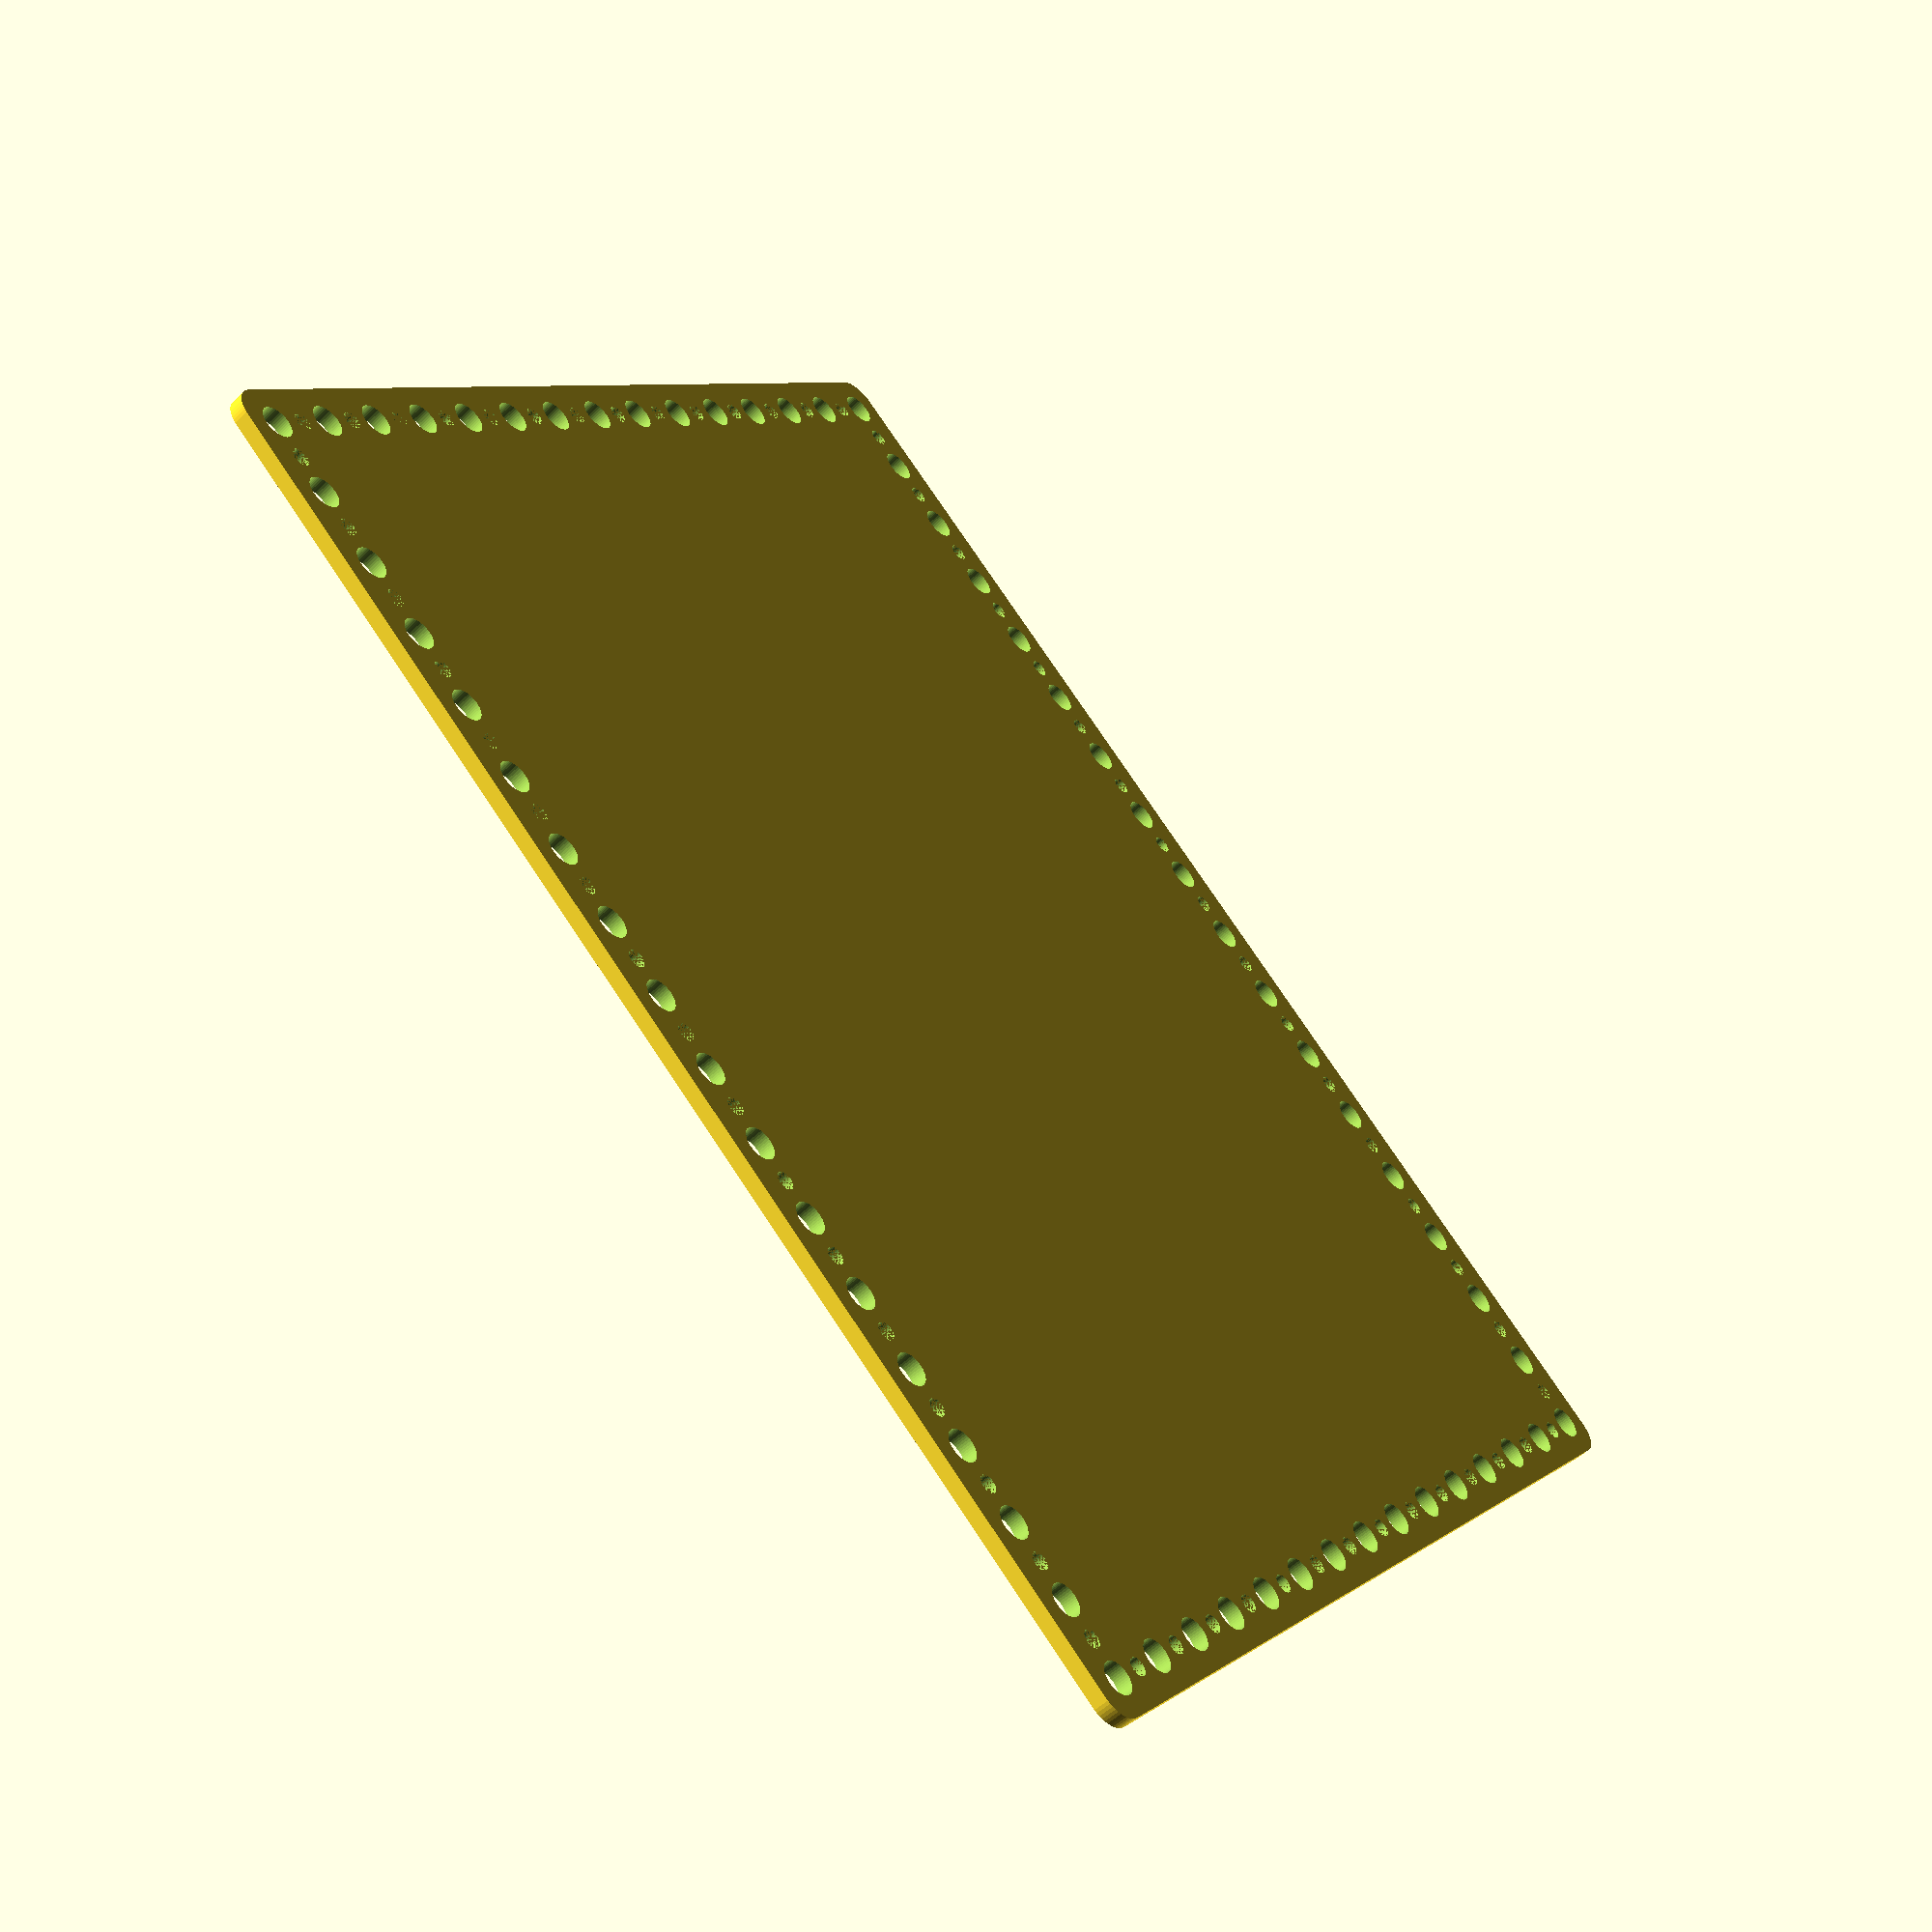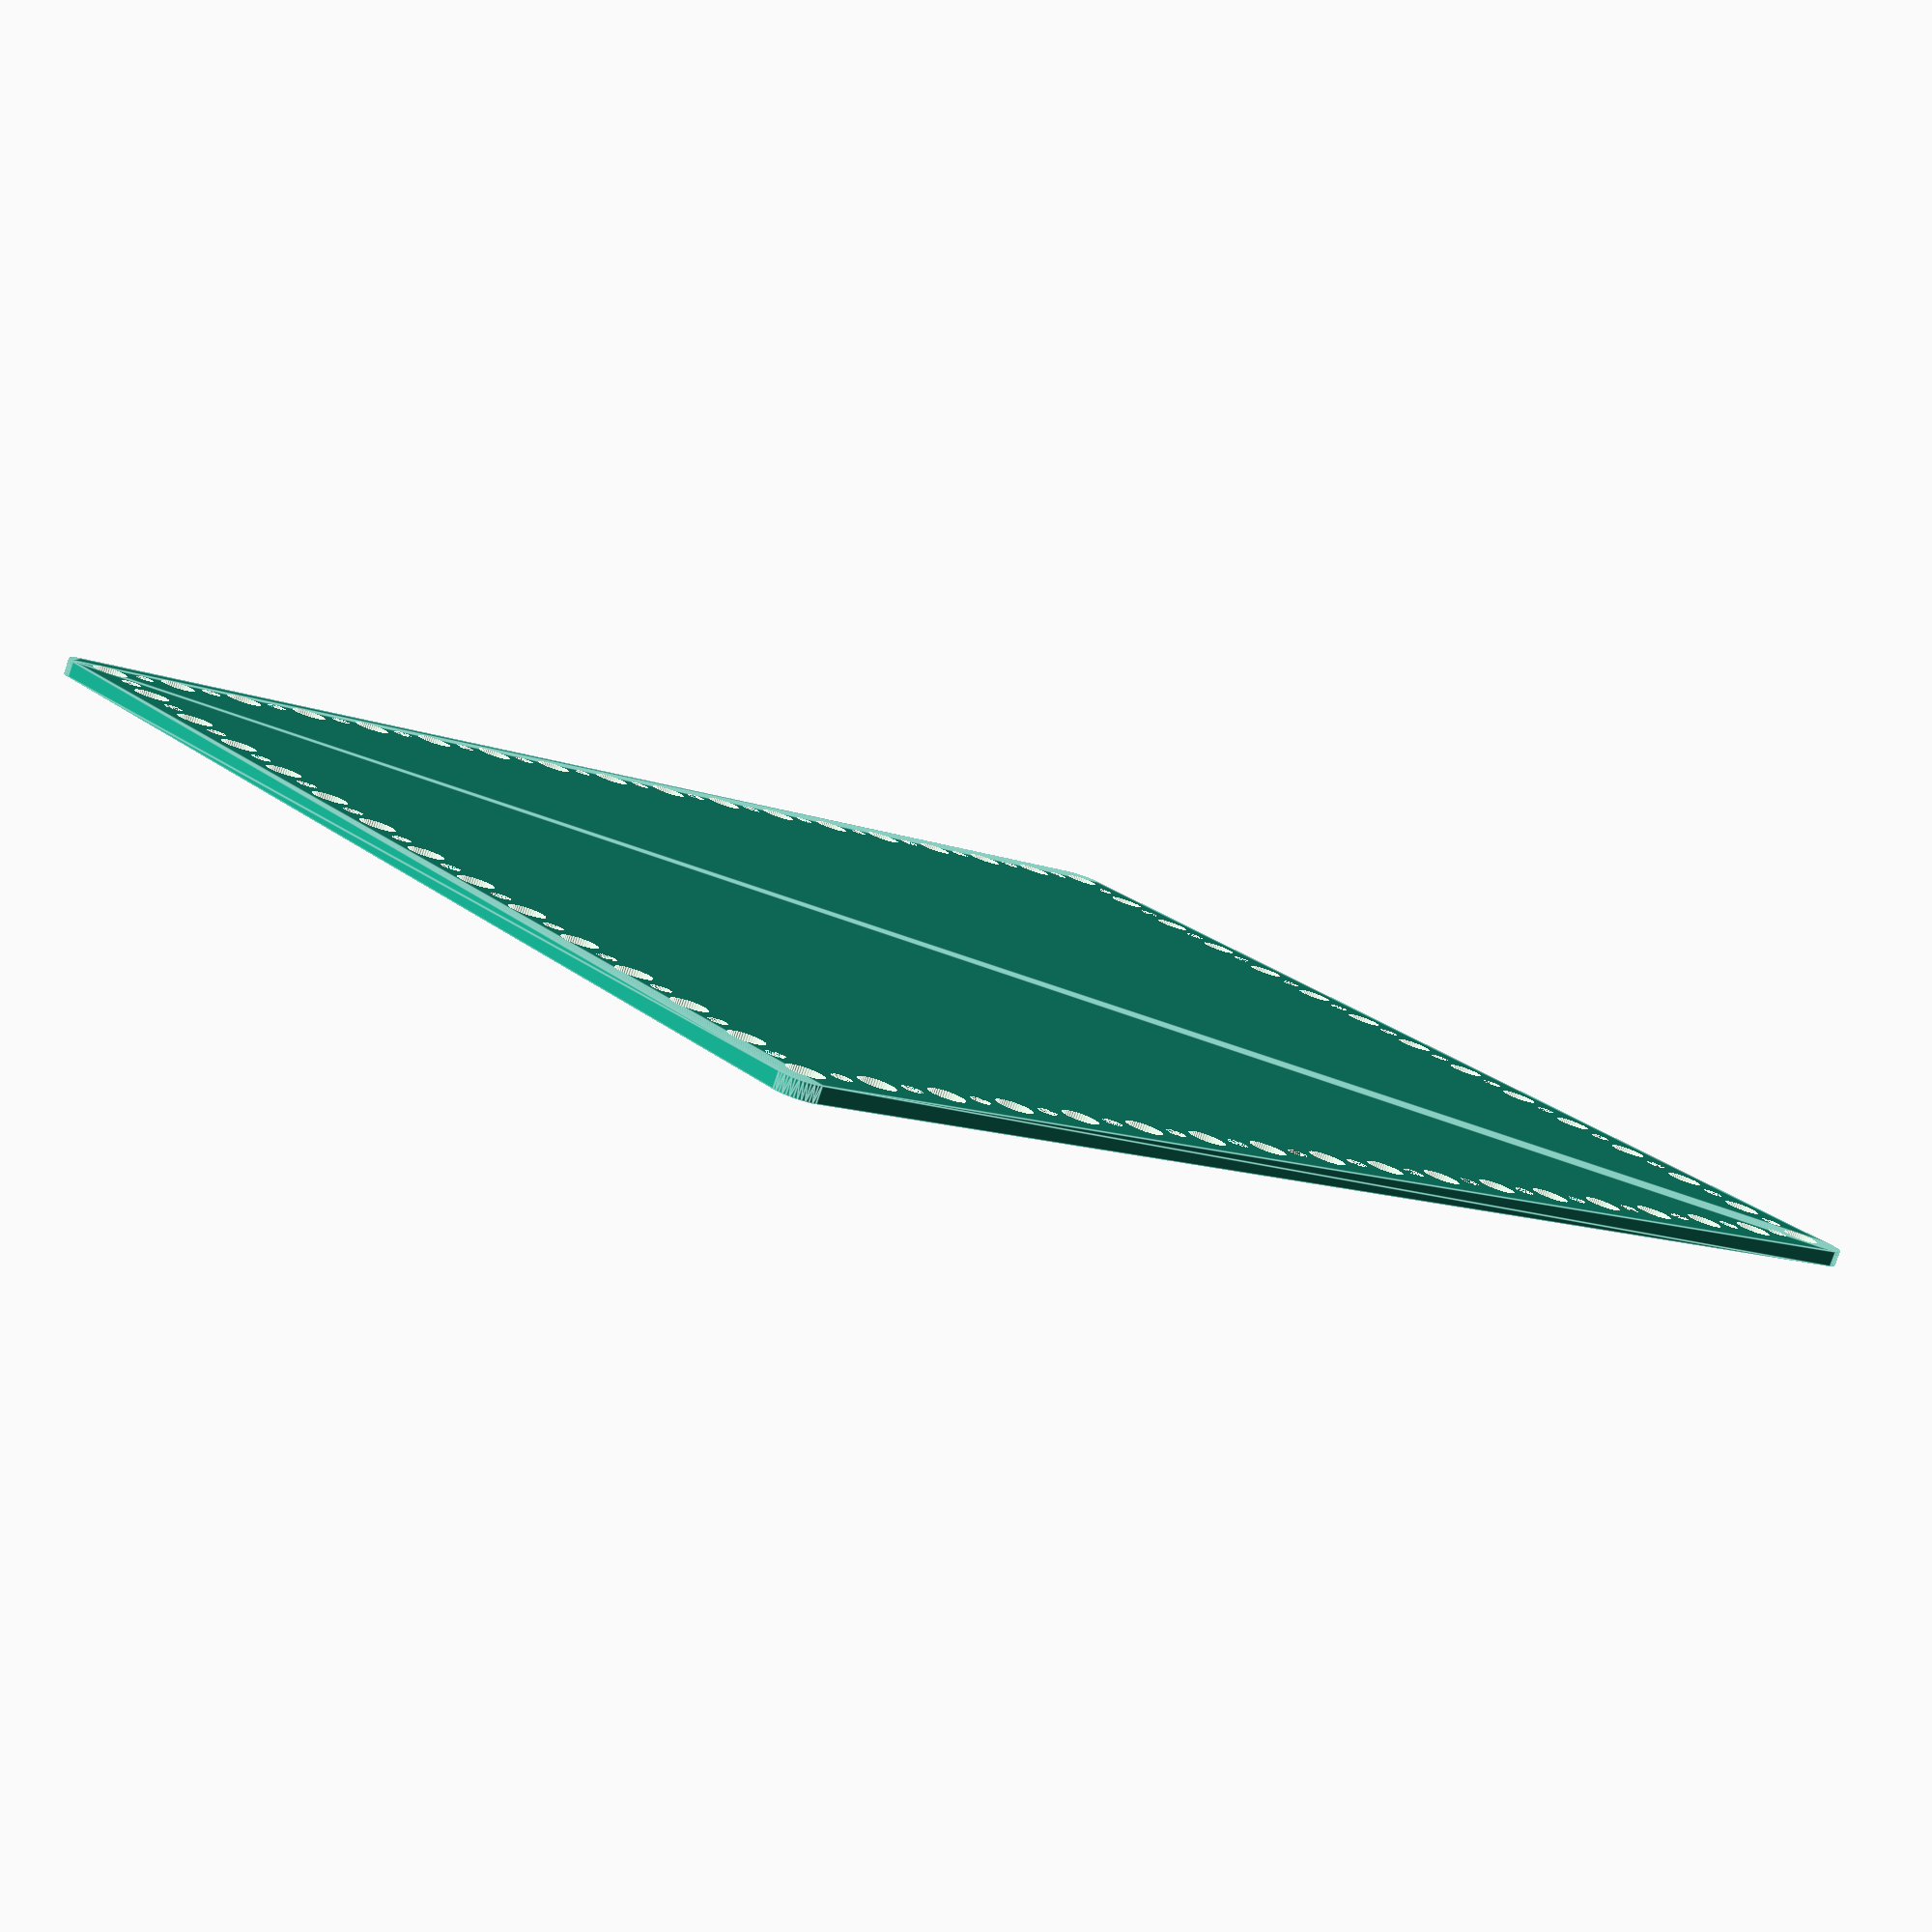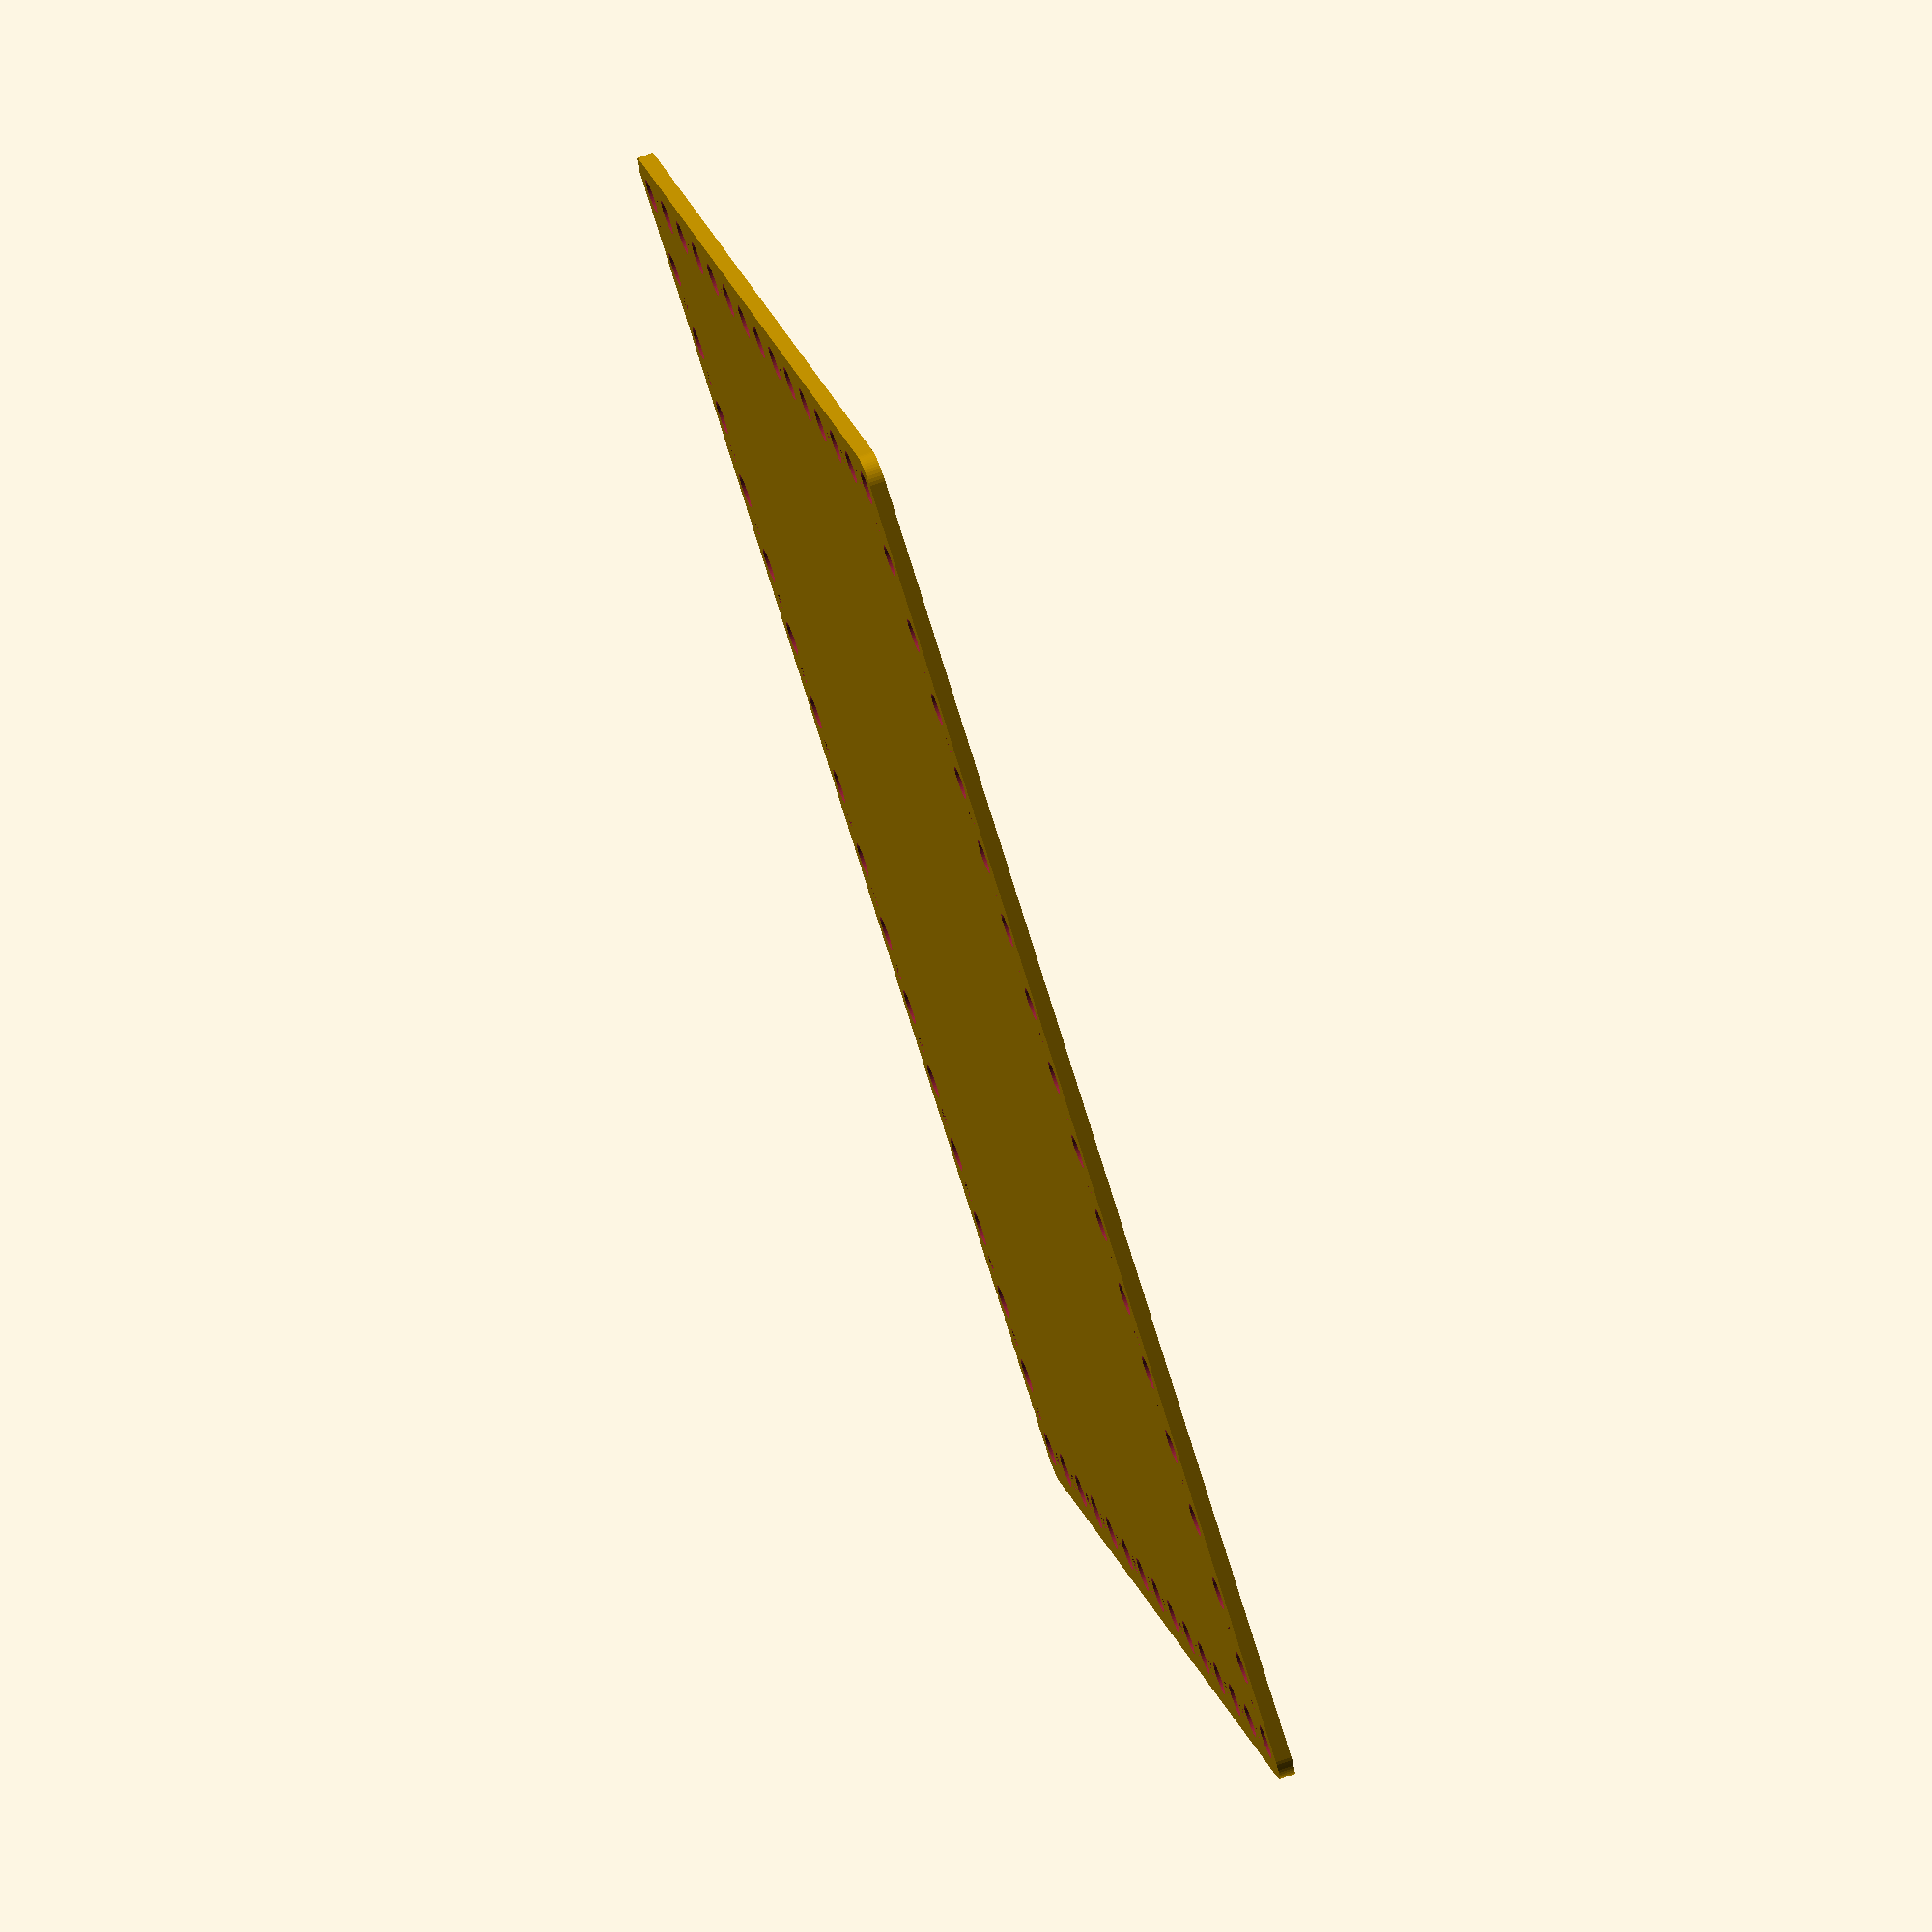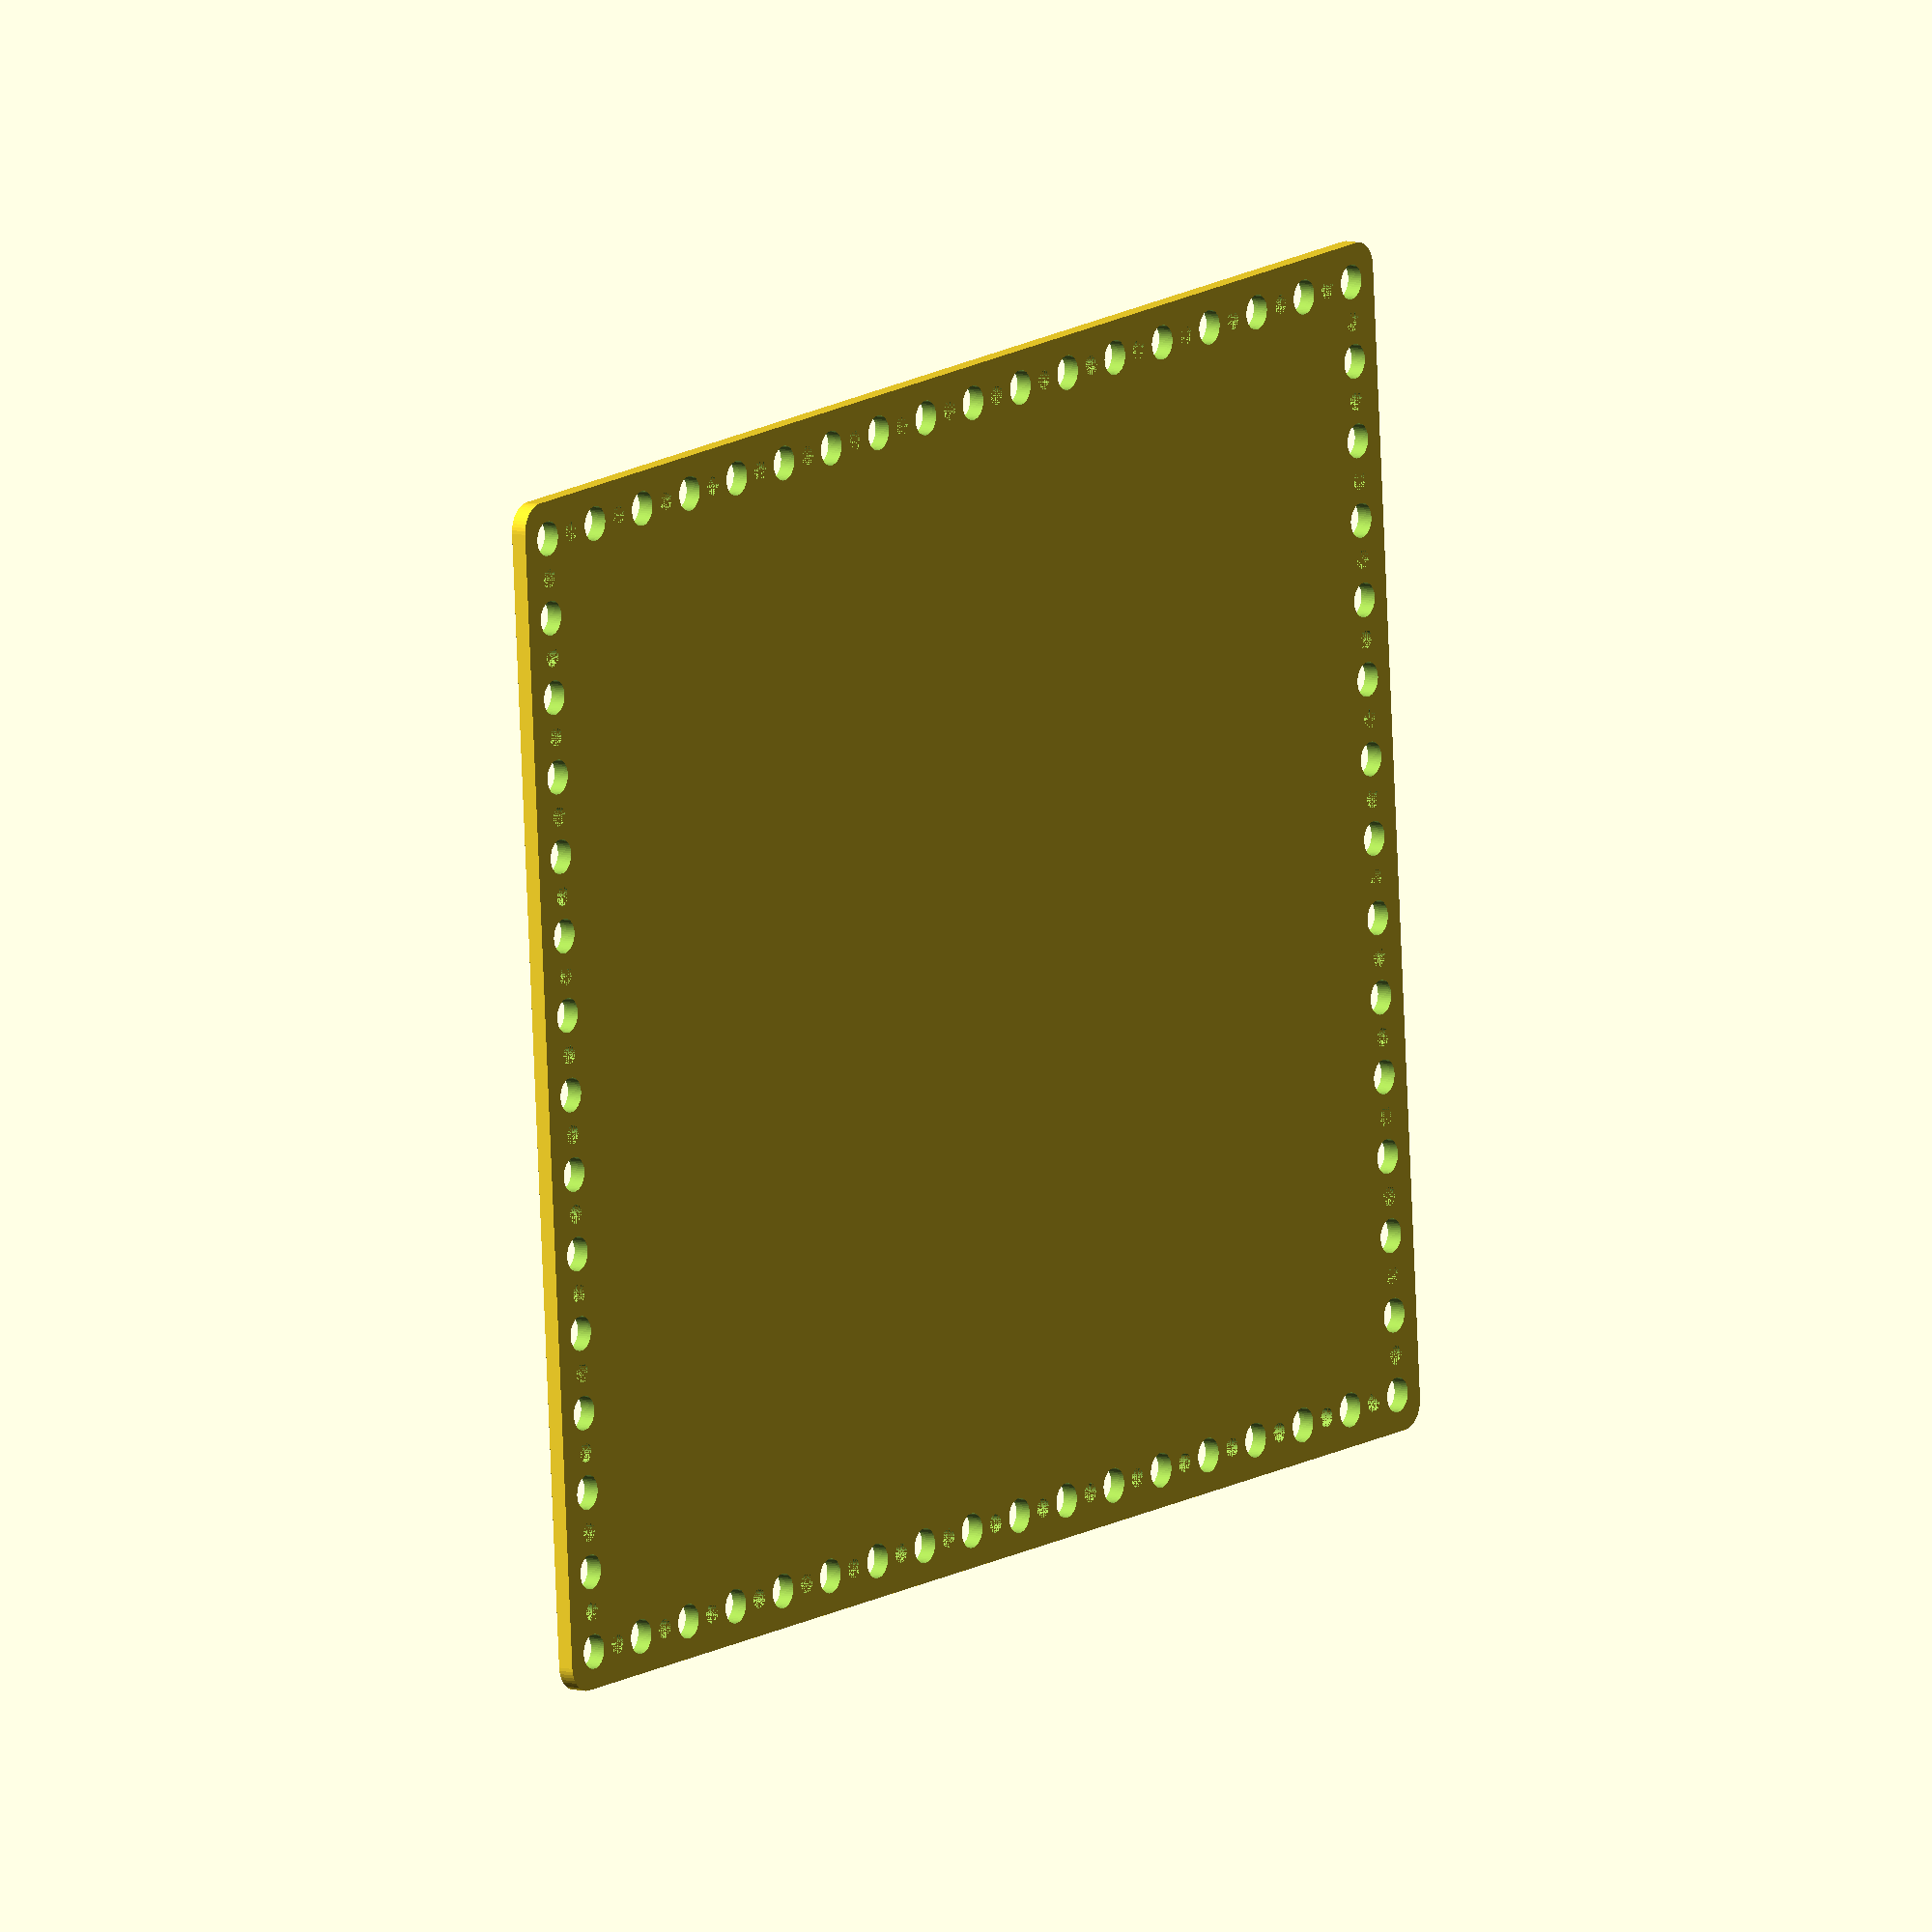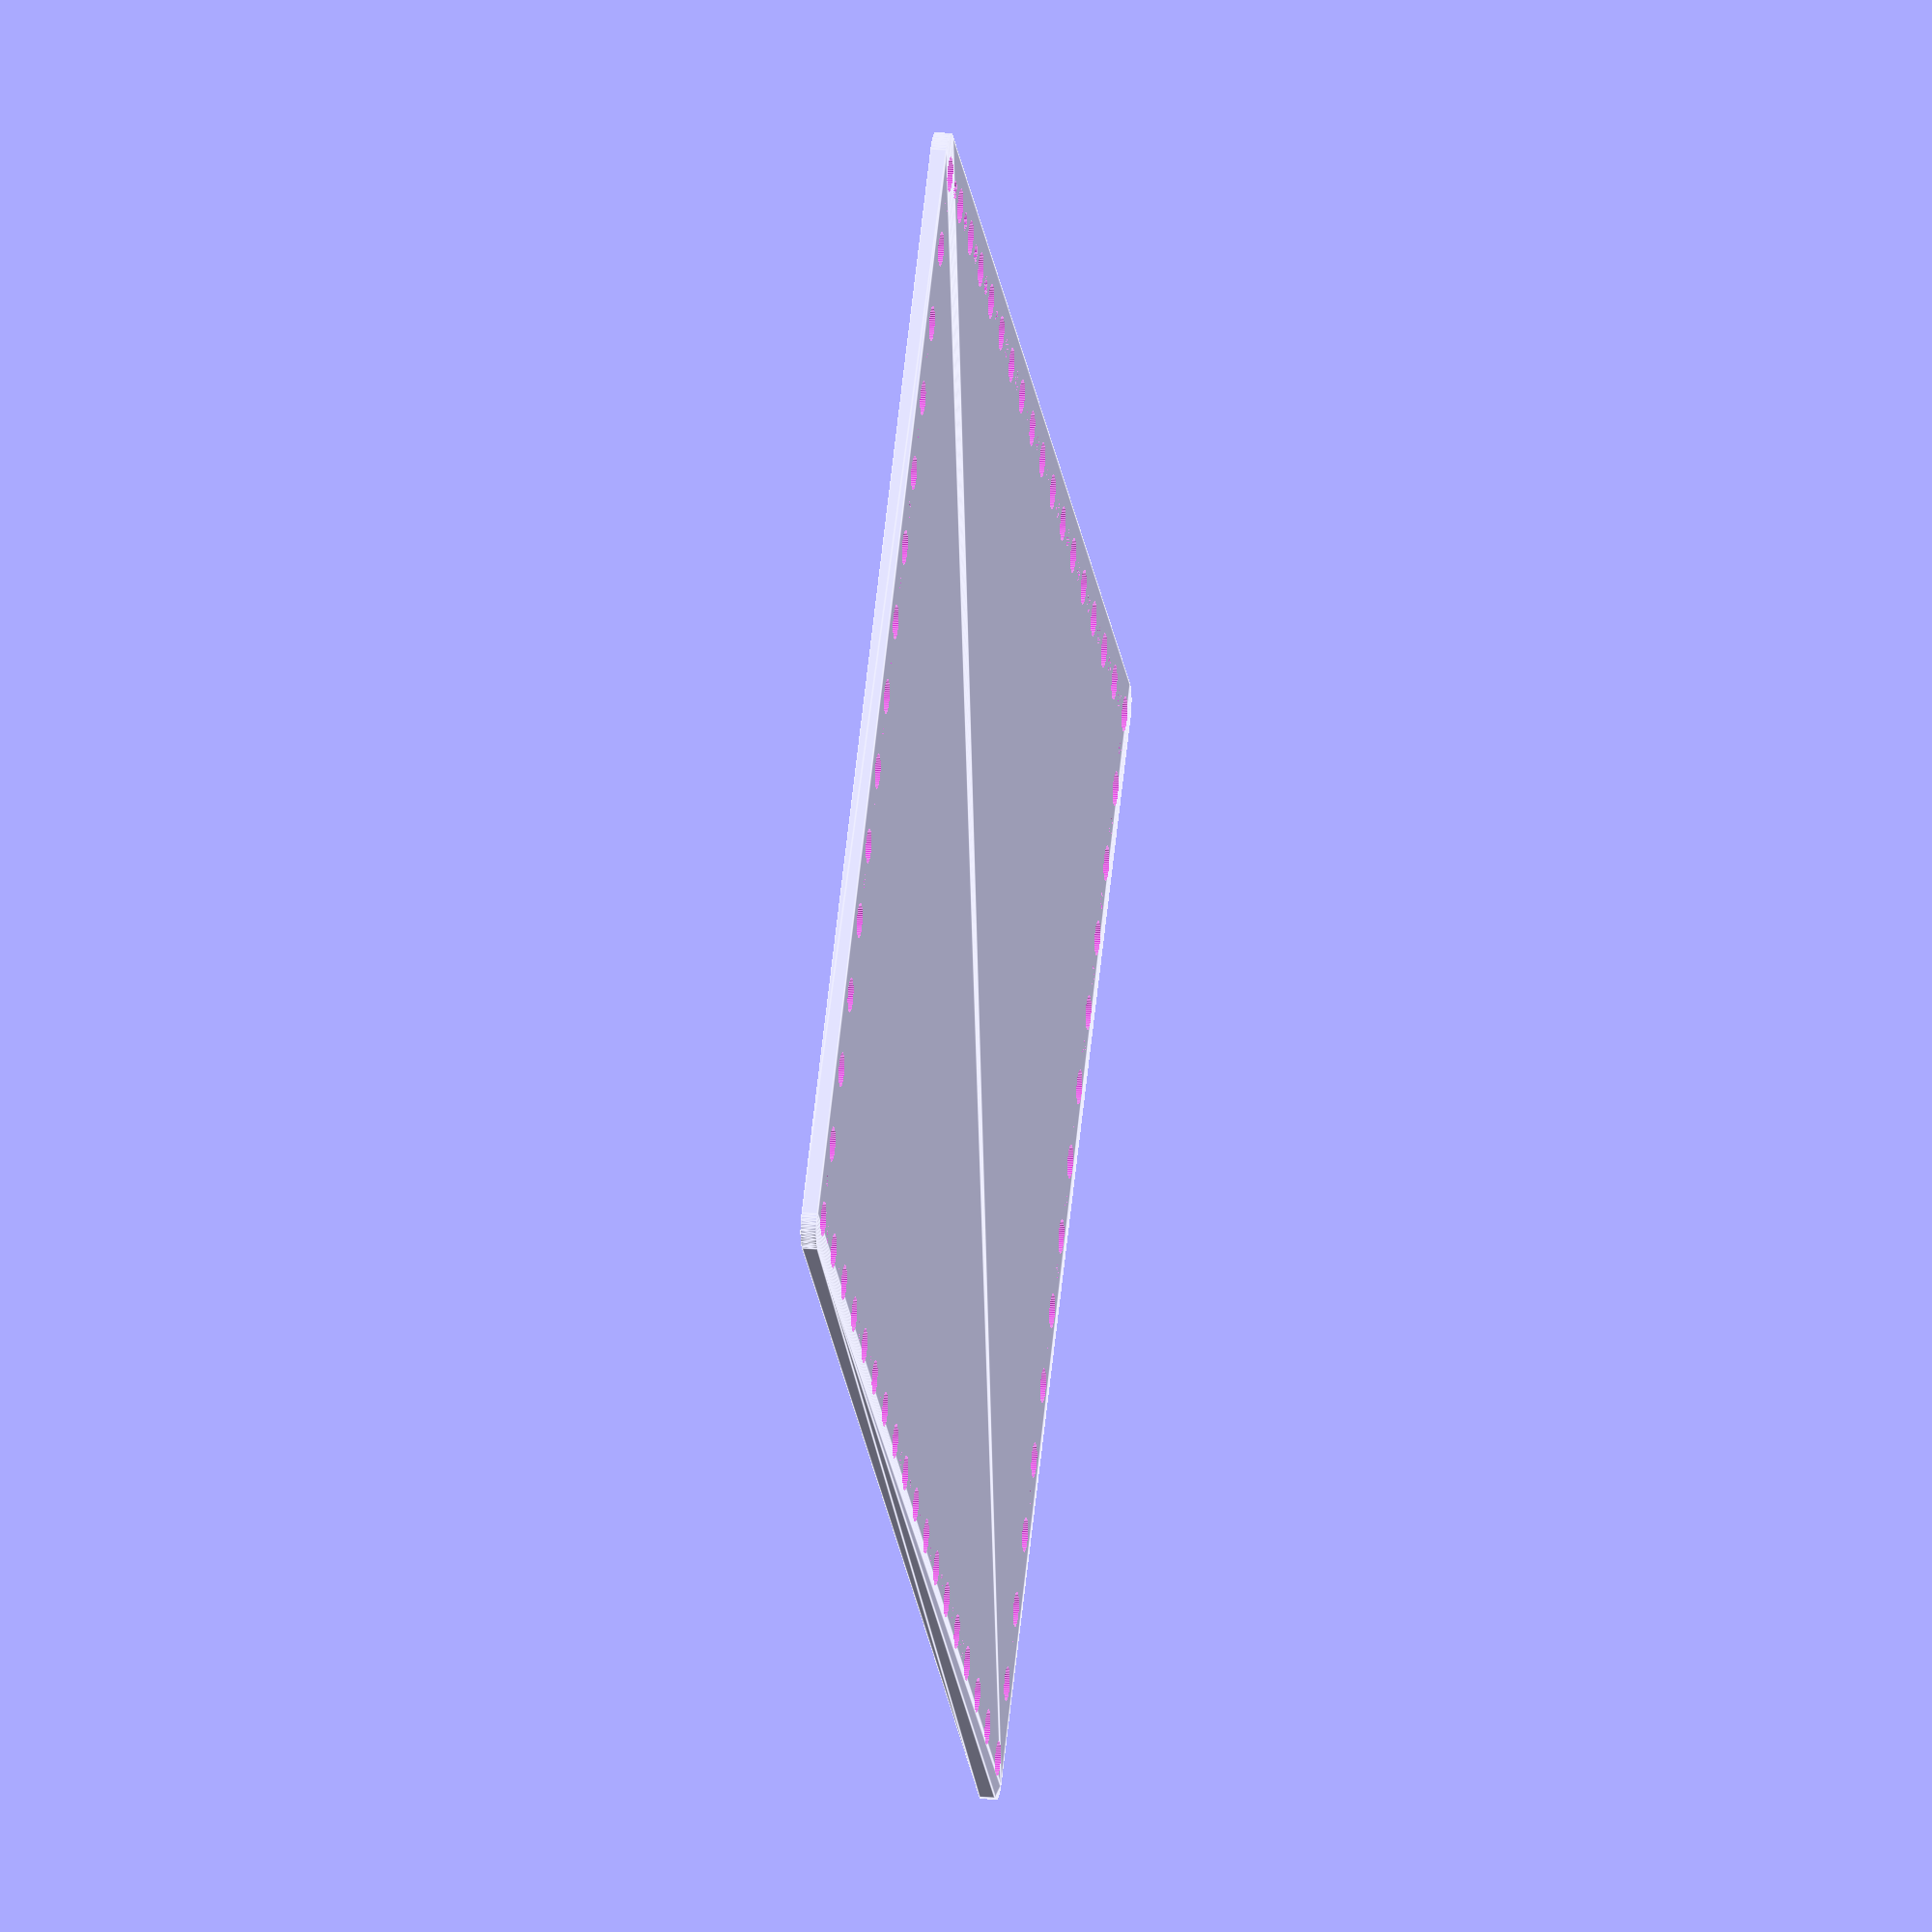
<openscad>
$fn = 50;


difference() {
	union() {
		hull() {
			translate(v = [-129.5000000000, 107.0000000000, 0]) {
				cylinder(h = 3, r = 5);
			}
			translate(v = [129.5000000000, 107.0000000000, 0]) {
				cylinder(h = 3, r = 5);
			}
			translate(v = [-129.5000000000, -107.0000000000, 0]) {
				cylinder(h = 3, r = 5);
			}
			translate(v = [129.5000000000, -107.0000000000, 0]) {
				cylinder(h = 3, r = 5);
			}
		}
	}
	union() {
		translate(v = [-127.5000000000, -105.0000000000, -100.0000000000]) {
			cylinder(h = 200, r = 3.2500000000);
		}
		translate(v = [-127.5000000000, -90.0000000000, -100.0000000000]) {
			cylinder(h = 200, r = 3.2500000000);
		}
		translate(v = [-127.5000000000, -75.0000000000, -100.0000000000]) {
			cylinder(h = 200, r = 3.2500000000);
		}
		translate(v = [-127.5000000000, -60.0000000000, -100.0000000000]) {
			cylinder(h = 200, r = 3.2500000000);
		}
		translate(v = [-127.5000000000, -45.0000000000, -100.0000000000]) {
			cylinder(h = 200, r = 3.2500000000);
		}
		translate(v = [-127.5000000000, -30.0000000000, -100.0000000000]) {
			cylinder(h = 200, r = 3.2500000000);
		}
		translate(v = [-127.5000000000, -15.0000000000, -100.0000000000]) {
			cylinder(h = 200, r = 3.2500000000);
		}
		translate(v = [-127.5000000000, 0.0000000000, -100.0000000000]) {
			cylinder(h = 200, r = 3.2500000000);
		}
		translate(v = [-127.5000000000, 15.0000000000, -100.0000000000]) {
			cylinder(h = 200, r = 3.2500000000);
		}
		translate(v = [-127.5000000000, 30.0000000000, -100.0000000000]) {
			cylinder(h = 200, r = 3.2500000000);
		}
		translate(v = [-127.5000000000, 45.0000000000, -100.0000000000]) {
			cylinder(h = 200, r = 3.2500000000);
		}
		translate(v = [-127.5000000000, 60.0000000000, -100.0000000000]) {
			cylinder(h = 200, r = 3.2500000000);
		}
		translate(v = [-127.5000000000, 75.0000000000, -100.0000000000]) {
			cylinder(h = 200, r = 3.2500000000);
		}
		translate(v = [-127.5000000000, 90.0000000000, -100.0000000000]) {
			cylinder(h = 200, r = 3.2500000000);
		}
		translate(v = [-127.5000000000, 105.0000000000, -100.0000000000]) {
			cylinder(h = 200, r = 3.2500000000);
		}
		translate(v = [-112.5000000000, -105.0000000000, -100.0000000000]) {
			cylinder(h = 200, r = 3.2500000000);
		}
		translate(v = [-112.5000000000, 105.0000000000, -100.0000000000]) {
			cylinder(h = 200, r = 3.2500000000);
		}
		translate(v = [-97.5000000000, -105.0000000000, -100.0000000000]) {
			cylinder(h = 200, r = 3.2500000000);
		}
		translate(v = [-97.5000000000, 105.0000000000, -100.0000000000]) {
			cylinder(h = 200, r = 3.2500000000);
		}
		translate(v = [-82.5000000000, -105.0000000000, -100.0000000000]) {
			cylinder(h = 200, r = 3.2500000000);
		}
		translate(v = [-82.5000000000, 105.0000000000, -100.0000000000]) {
			cylinder(h = 200, r = 3.2500000000);
		}
		translate(v = [-67.5000000000, -105.0000000000, -100.0000000000]) {
			cylinder(h = 200, r = 3.2500000000);
		}
		translate(v = [-67.5000000000, 105.0000000000, -100.0000000000]) {
			cylinder(h = 200, r = 3.2500000000);
		}
		translate(v = [-52.5000000000, -105.0000000000, -100.0000000000]) {
			cylinder(h = 200, r = 3.2500000000);
		}
		translate(v = [-52.5000000000, 105.0000000000, -100.0000000000]) {
			cylinder(h = 200, r = 3.2500000000);
		}
		translate(v = [-37.5000000000, -105.0000000000, -100.0000000000]) {
			cylinder(h = 200, r = 3.2500000000);
		}
		translate(v = [-37.5000000000, 105.0000000000, -100.0000000000]) {
			cylinder(h = 200, r = 3.2500000000);
		}
		translate(v = [-22.5000000000, -105.0000000000, -100.0000000000]) {
			cylinder(h = 200, r = 3.2500000000);
		}
		translate(v = [-22.5000000000, 105.0000000000, -100.0000000000]) {
			cylinder(h = 200, r = 3.2500000000);
		}
		translate(v = [-7.5000000000, -105.0000000000, -100.0000000000]) {
			cylinder(h = 200, r = 3.2500000000);
		}
		translate(v = [-7.5000000000, 105.0000000000, -100.0000000000]) {
			cylinder(h = 200, r = 3.2500000000);
		}
		translate(v = [7.5000000000, -105.0000000000, -100.0000000000]) {
			cylinder(h = 200, r = 3.2500000000);
		}
		translate(v = [7.5000000000, 105.0000000000, -100.0000000000]) {
			cylinder(h = 200, r = 3.2500000000);
		}
		translate(v = [22.5000000000, -105.0000000000, -100.0000000000]) {
			cylinder(h = 200, r = 3.2500000000);
		}
		translate(v = [22.5000000000, 105.0000000000, -100.0000000000]) {
			cylinder(h = 200, r = 3.2500000000);
		}
		translate(v = [37.5000000000, -105.0000000000, -100.0000000000]) {
			cylinder(h = 200, r = 3.2500000000);
		}
		translate(v = [37.5000000000, 105.0000000000, -100.0000000000]) {
			cylinder(h = 200, r = 3.2500000000);
		}
		translate(v = [52.5000000000, -105.0000000000, -100.0000000000]) {
			cylinder(h = 200, r = 3.2500000000);
		}
		translate(v = [52.5000000000, 105.0000000000, -100.0000000000]) {
			cylinder(h = 200, r = 3.2500000000);
		}
		translate(v = [67.5000000000, -105.0000000000, -100.0000000000]) {
			cylinder(h = 200, r = 3.2500000000);
		}
		translate(v = [67.5000000000, 105.0000000000, -100.0000000000]) {
			cylinder(h = 200, r = 3.2500000000);
		}
		translate(v = [82.5000000000, -105.0000000000, -100.0000000000]) {
			cylinder(h = 200, r = 3.2500000000);
		}
		translate(v = [82.5000000000, 105.0000000000, -100.0000000000]) {
			cylinder(h = 200, r = 3.2500000000);
		}
		translate(v = [97.5000000000, -105.0000000000, -100.0000000000]) {
			cylinder(h = 200, r = 3.2500000000);
		}
		translate(v = [97.5000000000, 105.0000000000, -100.0000000000]) {
			cylinder(h = 200, r = 3.2500000000);
		}
		translate(v = [112.5000000000, -105.0000000000, -100.0000000000]) {
			cylinder(h = 200, r = 3.2500000000);
		}
		translate(v = [112.5000000000, 105.0000000000, -100.0000000000]) {
			cylinder(h = 200, r = 3.2500000000);
		}
		translate(v = [127.5000000000, -105.0000000000, -100.0000000000]) {
			cylinder(h = 200, r = 3.2500000000);
		}
		translate(v = [127.5000000000, -90.0000000000, -100.0000000000]) {
			cylinder(h = 200, r = 3.2500000000);
		}
		translate(v = [127.5000000000, -75.0000000000, -100.0000000000]) {
			cylinder(h = 200, r = 3.2500000000);
		}
		translate(v = [127.5000000000, -60.0000000000, -100.0000000000]) {
			cylinder(h = 200, r = 3.2500000000);
		}
		translate(v = [127.5000000000, -45.0000000000, -100.0000000000]) {
			cylinder(h = 200, r = 3.2500000000);
		}
		translate(v = [127.5000000000, -30.0000000000, -100.0000000000]) {
			cylinder(h = 200, r = 3.2500000000);
		}
		translate(v = [127.5000000000, -15.0000000000, -100.0000000000]) {
			cylinder(h = 200, r = 3.2500000000);
		}
		translate(v = [127.5000000000, 0.0000000000, -100.0000000000]) {
			cylinder(h = 200, r = 3.2500000000);
		}
		translate(v = [127.5000000000, 15.0000000000, -100.0000000000]) {
			cylinder(h = 200, r = 3.2500000000);
		}
		translate(v = [127.5000000000, 30.0000000000, -100.0000000000]) {
			cylinder(h = 200, r = 3.2500000000);
		}
		translate(v = [127.5000000000, 45.0000000000, -100.0000000000]) {
			cylinder(h = 200, r = 3.2500000000);
		}
		translate(v = [127.5000000000, 60.0000000000, -100.0000000000]) {
			cylinder(h = 200, r = 3.2500000000);
		}
		translate(v = [127.5000000000, 75.0000000000, -100.0000000000]) {
			cylinder(h = 200, r = 3.2500000000);
		}
		translate(v = [127.5000000000, 90.0000000000, -100.0000000000]) {
			cylinder(h = 200, r = 3.2500000000);
		}
		translate(v = [127.5000000000, 105.0000000000, -100.0000000000]) {
			cylinder(h = 200, r = 3.2500000000);
		}
		translate(v = [-127.5000000000, -105.0000000000, 0]) {
			cylinder(h = 3, r = 1.8000000000);
		}
		translate(v = [-127.5000000000, -97.5000000000, 0]) {
			cylinder(h = 3, r = 1.8000000000);
		}
		translate(v = [-127.5000000000, -90.0000000000, 0]) {
			cylinder(h = 3, r = 1.8000000000);
		}
		translate(v = [-127.5000000000, -82.5000000000, 0]) {
			cylinder(h = 3, r = 1.8000000000);
		}
		translate(v = [-127.5000000000, -75.0000000000, 0]) {
			cylinder(h = 3, r = 1.8000000000);
		}
		translate(v = [-127.5000000000, -67.5000000000, 0]) {
			cylinder(h = 3, r = 1.8000000000);
		}
		translate(v = [-127.5000000000, -60.0000000000, 0]) {
			cylinder(h = 3, r = 1.8000000000);
		}
		translate(v = [-127.5000000000, -52.5000000000, 0]) {
			cylinder(h = 3, r = 1.8000000000);
		}
		translate(v = [-127.5000000000, -45.0000000000, 0]) {
			cylinder(h = 3, r = 1.8000000000);
		}
		translate(v = [-127.5000000000, -37.5000000000, 0]) {
			cylinder(h = 3, r = 1.8000000000);
		}
		translate(v = [-127.5000000000, -30.0000000000, 0]) {
			cylinder(h = 3, r = 1.8000000000);
		}
		translate(v = [-127.5000000000, -22.5000000000, 0]) {
			cylinder(h = 3, r = 1.8000000000);
		}
		translate(v = [-127.5000000000, -15.0000000000, 0]) {
			cylinder(h = 3, r = 1.8000000000);
		}
		translate(v = [-127.5000000000, -7.5000000000, 0]) {
			cylinder(h = 3, r = 1.8000000000);
		}
		translate(v = [-127.5000000000, 0.0000000000, 0]) {
			cylinder(h = 3, r = 1.8000000000);
		}
		translate(v = [-127.5000000000, 7.5000000000, 0]) {
			cylinder(h = 3, r = 1.8000000000);
		}
		translate(v = [-127.5000000000, 15.0000000000, 0]) {
			cylinder(h = 3, r = 1.8000000000);
		}
		translate(v = [-127.5000000000, 22.5000000000, 0]) {
			cylinder(h = 3, r = 1.8000000000);
		}
		translate(v = [-127.5000000000, 30.0000000000, 0]) {
			cylinder(h = 3, r = 1.8000000000);
		}
		translate(v = [-127.5000000000, 37.5000000000, 0]) {
			cylinder(h = 3, r = 1.8000000000);
		}
		translate(v = [-127.5000000000, 45.0000000000, 0]) {
			cylinder(h = 3, r = 1.8000000000);
		}
		translate(v = [-127.5000000000, 52.5000000000, 0]) {
			cylinder(h = 3, r = 1.8000000000);
		}
		translate(v = [-127.5000000000, 60.0000000000, 0]) {
			cylinder(h = 3, r = 1.8000000000);
		}
		translate(v = [-127.5000000000, 67.5000000000, 0]) {
			cylinder(h = 3, r = 1.8000000000);
		}
		translate(v = [-127.5000000000, 75.0000000000, 0]) {
			cylinder(h = 3, r = 1.8000000000);
		}
		translate(v = [-127.5000000000, 82.5000000000, 0]) {
			cylinder(h = 3, r = 1.8000000000);
		}
		translate(v = [-127.5000000000, 90.0000000000, 0]) {
			cylinder(h = 3, r = 1.8000000000);
		}
		translate(v = [-127.5000000000, 97.5000000000, 0]) {
			cylinder(h = 3, r = 1.8000000000);
		}
		translate(v = [-127.5000000000, 105.0000000000, 0]) {
			cylinder(h = 3, r = 1.8000000000);
		}
		translate(v = [-120.0000000000, -105.0000000000, 0]) {
			cylinder(h = 3, r = 1.8000000000);
		}
		translate(v = [-120.0000000000, 105.0000000000, 0]) {
			cylinder(h = 3, r = 1.8000000000);
		}
		translate(v = [-112.5000000000, -105.0000000000, 0]) {
			cylinder(h = 3, r = 1.8000000000);
		}
		translate(v = [-112.5000000000, 105.0000000000, 0]) {
			cylinder(h = 3, r = 1.8000000000);
		}
		translate(v = [-105.0000000000, -105.0000000000, 0]) {
			cylinder(h = 3, r = 1.8000000000);
		}
		translate(v = [-105.0000000000, 105.0000000000, 0]) {
			cylinder(h = 3, r = 1.8000000000);
		}
		translate(v = [-97.5000000000, -105.0000000000, 0]) {
			cylinder(h = 3, r = 1.8000000000);
		}
		translate(v = [-97.5000000000, 105.0000000000, 0]) {
			cylinder(h = 3, r = 1.8000000000);
		}
		translate(v = [-90.0000000000, -105.0000000000, 0]) {
			cylinder(h = 3, r = 1.8000000000);
		}
		translate(v = [-90.0000000000, 105.0000000000, 0]) {
			cylinder(h = 3, r = 1.8000000000);
		}
		translate(v = [-82.5000000000, -105.0000000000, 0]) {
			cylinder(h = 3, r = 1.8000000000);
		}
		translate(v = [-82.5000000000, 105.0000000000, 0]) {
			cylinder(h = 3, r = 1.8000000000);
		}
		translate(v = [-75.0000000000, -105.0000000000, 0]) {
			cylinder(h = 3, r = 1.8000000000);
		}
		translate(v = [-75.0000000000, 105.0000000000, 0]) {
			cylinder(h = 3, r = 1.8000000000);
		}
		translate(v = [-67.5000000000, -105.0000000000, 0]) {
			cylinder(h = 3, r = 1.8000000000);
		}
		translate(v = [-67.5000000000, 105.0000000000, 0]) {
			cylinder(h = 3, r = 1.8000000000);
		}
		translate(v = [-60.0000000000, -105.0000000000, 0]) {
			cylinder(h = 3, r = 1.8000000000);
		}
		translate(v = [-60.0000000000, 105.0000000000, 0]) {
			cylinder(h = 3, r = 1.8000000000);
		}
		translate(v = [-52.5000000000, -105.0000000000, 0]) {
			cylinder(h = 3, r = 1.8000000000);
		}
		translate(v = [-52.5000000000, 105.0000000000, 0]) {
			cylinder(h = 3, r = 1.8000000000);
		}
		translate(v = [-45.0000000000, -105.0000000000, 0]) {
			cylinder(h = 3, r = 1.8000000000);
		}
		translate(v = [-45.0000000000, 105.0000000000, 0]) {
			cylinder(h = 3, r = 1.8000000000);
		}
		translate(v = [-37.5000000000, -105.0000000000, 0]) {
			cylinder(h = 3, r = 1.8000000000);
		}
		translate(v = [-37.5000000000, 105.0000000000, 0]) {
			cylinder(h = 3, r = 1.8000000000);
		}
		translate(v = [-30.0000000000, -105.0000000000, 0]) {
			cylinder(h = 3, r = 1.8000000000);
		}
		translate(v = [-30.0000000000, 105.0000000000, 0]) {
			cylinder(h = 3, r = 1.8000000000);
		}
		translate(v = [-22.5000000000, -105.0000000000, 0]) {
			cylinder(h = 3, r = 1.8000000000);
		}
		translate(v = [-22.5000000000, 105.0000000000, 0]) {
			cylinder(h = 3, r = 1.8000000000);
		}
		translate(v = [-15.0000000000, -105.0000000000, 0]) {
			cylinder(h = 3, r = 1.8000000000);
		}
		translate(v = [-15.0000000000, 105.0000000000, 0]) {
			cylinder(h = 3, r = 1.8000000000);
		}
		translate(v = [-7.5000000000, -105.0000000000, 0]) {
			cylinder(h = 3, r = 1.8000000000);
		}
		translate(v = [-7.5000000000, 105.0000000000, 0]) {
			cylinder(h = 3, r = 1.8000000000);
		}
		translate(v = [0.0000000000, -105.0000000000, 0]) {
			cylinder(h = 3, r = 1.8000000000);
		}
		translate(v = [0.0000000000, 105.0000000000, 0]) {
			cylinder(h = 3, r = 1.8000000000);
		}
		translate(v = [7.5000000000, -105.0000000000, 0]) {
			cylinder(h = 3, r = 1.8000000000);
		}
		translate(v = [7.5000000000, 105.0000000000, 0]) {
			cylinder(h = 3, r = 1.8000000000);
		}
		translate(v = [15.0000000000, -105.0000000000, 0]) {
			cylinder(h = 3, r = 1.8000000000);
		}
		translate(v = [15.0000000000, 105.0000000000, 0]) {
			cylinder(h = 3, r = 1.8000000000);
		}
		translate(v = [22.5000000000, -105.0000000000, 0]) {
			cylinder(h = 3, r = 1.8000000000);
		}
		translate(v = [22.5000000000, 105.0000000000, 0]) {
			cylinder(h = 3, r = 1.8000000000);
		}
		translate(v = [30.0000000000, -105.0000000000, 0]) {
			cylinder(h = 3, r = 1.8000000000);
		}
		translate(v = [30.0000000000, 105.0000000000, 0]) {
			cylinder(h = 3, r = 1.8000000000);
		}
		translate(v = [37.5000000000, -105.0000000000, 0]) {
			cylinder(h = 3, r = 1.8000000000);
		}
		translate(v = [37.5000000000, 105.0000000000, 0]) {
			cylinder(h = 3, r = 1.8000000000);
		}
		translate(v = [45.0000000000, -105.0000000000, 0]) {
			cylinder(h = 3, r = 1.8000000000);
		}
		translate(v = [45.0000000000, 105.0000000000, 0]) {
			cylinder(h = 3, r = 1.8000000000);
		}
		translate(v = [52.5000000000, -105.0000000000, 0]) {
			cylinder(h = 3, r = 1.8000000000);
		}
		translate(v = [52.5000000000, 105.0000000000, 0]) {
			cylinder(h = 3, r = 1.8000000000);
		}
		translate(v = [60.0000000000, -105.0000000000, 0]) {
			cylinder(h = 3, r = 1.8000000000);
		}
		translate(v = [60.0000000000, 105.0000000000, 0]) {
			cylinder(h = 3, r = 1.8000000000);
		}
		translate(v = [67.5000000000, -105.0000000000, 0]) {
			cylinder(h = 3, r = 1.8000000000);
		}
		translate(v = [67.5000000000, 105.0000000000, 0]) {
			cylinder(h = 3, r = 1.8000000000);
		}
		translate(v = [75.0000000000, -105.0000000000, 0]) {
			cylinder(h = 3, r = 1.8000000000);
		}
		translate(v = [75.0000000000, 105.0000000000, 0]) {
			cylinder(h = 3, r = 1.8000000000);
		}
		translate(v = [82.5000000000, -105.0000000000, 0]) {
			cylinder(h = 3, r = 1.8000000000);
		}
		translate(v = [82.5000000000, 105.0000000000, 0]) {
			cylinder(h = 3, r = 1.8000000000);
		}
		translate(v = [90.0000000000, -105.0000000000, 0]) {
			cylinder(h = 3, r = 1.8000000000);
		}
		translate(v = [90.0000000000, 105.0000000000, 0]) {
			cylinder(h = 3, r = 1.8000000000);
		}
		translate(v = [97.5000000000, -105.0000000000, 0]) {
			cylinder(h = 3, r = 1.8000000000);
		}
		translate(v = [97.5000000000, 105.0000000000, 0]) {
			cylinder(h = 3, r = 1.8000000000);
		}
		translate(v = [105.0000000000, -105.0000000000, 0]) {
			cylinder(h = 3, r = 1.8000000000);
		}
		translate(v = [105.0000000000, 105.0000000000, 0]) {
			cylinder(h = 3, r = 1.8000000000);
		}
		translate(v = [112.5000000000, -105.0000000000, 0]) {
			cylinder(h = 3, r = 1.8000000000);
		}
		translate(v = [112.5000000000, 105.0000000000, 0]) {
			cylinder(h = 3, r = 1.8000000000);
		}
		translate(v = [120.0000000000, -105.0000000000, 0]) {
			cylinder(h = 3, r = 1.8000000000);
		}
		translate(v = [120.0000000000, 105.0000000000, 0]) {
			cylinder(h = 3, r = 1.8000000000);
		}
		translate(v = [127.5000000000, -105.0000000000, 0]) {
			cylinder(h = 3, r = 1.8000000000);
		}
		translate(v = [127.5000000000, -97.5000000000, 0]) {
			cylinder(h = 3, r = 1.8000000000);
		}
		translate(v = [127.5000000000, -90.0000000000, 0]) {
			cylinder(h = 3, r = 1.8000000000);
		}
		translate(v = [127.5000000000, -82.5000000000, 0]) {
			cylinder(h = 3, r = 1.8000000000);
		}
		translate(v = [127.5000000000, -75.0000000000, 0]) {
			cylinder(h = 3, r = 1.8000000000);
		}
		translate(v = [127.5000000000, -67.5000000000, 0]) {
			cylinder(h = 3, r = 1.8000000000);
		}
		translate(v = [127.5000000000, -60.0000000000, 0]) {
			cylinder(h = 3, r = 1.8000000000);
		}
		translate(v = [127.5000000000, -52.5000000000, 0]) {
			cylinder(h = 3, r = 1.8000000000);
		}
		translate(v = [127.5000000000, -45.0000000000, 0]) {
			cylinder(h = 3, r = 1.8000000000);
		}
		translate(v = [127.5000000000, -37.5000000000, 0]) {
			cylinder(h = 3, r = 1.8000000000);
		}
		translate(v = [127.5000000000, -30.0000000000, 0]) {
			cylinder(h = 3, r = 1.8000000000);
		}
		translate(v = [127.5000000000, -22.5000000000, 0]) {
			cylinder(h = 3, r = 1.8000000000);
		}
		translate(v = [127.5000000000, -15.0000000000, 0]) {
			cylinder(h = 3, r = 1.8000000000);
		}
		translate(v = [127.5000000000, -7.5000000000, 0]) {
			cylinder(h = 3, r = 1.8000000000);
		}
		translate(v = [127.5000000000, 0.0000000000, 0]) {
			cylinder(h = 3, r = 1.8000000000);
		}
		translate(v = [127.5000000000, 7.5000000000, 0]) {
			cylinder(h = 3, r = 1.8000000000);
		}
		translate(v = [127.5000000000, 15.0000000000, 0]) {
			cylinder(h = 3, r = 1.8000000000);
		}
		translate(v = [127.5000000000, 22.5000000000, 0]) {
			cylinder(h = 3, r = 1.8000000000);
		}
		translate(v = [127.5000000000, 30.0000000000, 0]) {
			cylinder(h = 3, r = 1.8000000000);
		}
		translate(v = [127.5000000000, 37.5000000000, 0]) {
			cylinder(h = 3, r = 1.8000000000);
		}
		translate(v = [127.5000000000, 45.0000000000, 0]) {
			cylinder(h = 3, r = 1.8000000000);
		}
		translate(v = [127.5000000000, 52.5000000000, 0]) {
			cylinder(h = 3, r = 1.8000000000);
		}
		translate(v = [127.5000000000, 60.0000000000, 0]) {
			cylinder(h = 3, r = 1.8000000000);
		}
		translate(v = [127.5000000000, 67.5000000000, 0]) {
			cylinder(h = 3, r = 1.8000000000);
		}
		translate(v = [127.5000000000, 75.0000000000, 0]) {
			cylinder(h = 3, r = 1.8000000000);
		}
		translate(v = [127.5000000000, 82.5000000000, 0]) {
			cylinder(h = 3, r = 1.8000000000);
		}
		translate(v = [127.5000000000, 90.0000000000, 0]) {
			cylinder(h = 3, r = 1.8000000000);
		}
		translate(v = [127.5000000000, 97.5000000000, 0]) {
			cylinder(h = 3, r = 1.8000000000);
		}
		translate(v = [127.5000000000, 105.0000000000, 0]) {
			cylinder(h = 3, r = 1.8000000000);
		}
		translate(v = [-127.5000000000, -105.0000000000, 0]) {
			cylinder(h = 3, r = 1.8000000000);
		}
		translate(v = [-127.5000000000, -97.5000000000, 0]) {
			cylinder(h = 3, r = 1.8000000000);
		}
		translate(v = [-127.5000000000, -90.0000000000, 0]) {
			cylinder(h = 3, r = 1.8000000000);
		}
		translate(v = [-127.5000000000, -82.5000000000, 0]) {
			cylinder(h = 3, r = 1.8000000000);
		}
		translate(v = [-127.5000000000, -75.0000000000, 0]) {
			cylinder(h = 3, r = 1.8000000000);
		}
		translate(v = [-127.5000000000, -67.5000000000, 0]) {
			cylinder(h = 3, r = 1.8000000000);
		}
		translate(v = [-127.5000000000, -60.0000000000, 0]) {
			cylinder(h = 3, r = 1.8000000000);
		}
		translate(v = [-127.5000000000, -52.5000000000, 0]) {
			cylinder(h = 3, r = 1.8000000000);
		}
		translate(v = [-127.5000000000, -45.0000000000, 0]) {
			cylinder(h = 3, r = 1.8000000000);
		}
		translate(v = [-127.5000000000, -37.5000000000, 0]) {
			cylinder(h = 3, r = 1.8000000000);
		}
		translate(v = [-127.5000000000, -30.0000000000, 0]) {
			cylinder(h = 3, r = 1.8000000000);
		}
		translate(v = [-127.5000000000, -22.5000000000, 0]) {
			cylinder(h = 3, r = 1.8000000000);
		}
		translate(v = [-127.5000000000, -15.0000000000, 0]) {
			cylinder(h = 3, r = 1.8000000000);
		}
		translate(v = [-127.5000000000, -7.5000000000, 0]) {
			cylinder(h = 3, r = 1.8000000000);
		}
		translate(v = [-127.5000000000, 0.0000000000, 0]) {
			cylinder(h = 3, r = 1.8000000000);
		}
		translate(v = [-127.5000000000, 7.5000000000, 0]) {
			cylinder(h = 3, r = 1.8000000000);
		}
		translate(v = [-127.5000000000, 15.0000000000, 0]) {
			cylinder(h = 3, r = 1.8000000000);
		}
		translate(v = [-127.5000000000, 22.5000000000, 0]) {
			cylinder(h = 3, r = 1.8000000000);
		}
		translate(v = [-127.5000000000, 30.0000000000, 0]) {
			cylinder(h = 3, r = 1.8000000000);
		}
		translate(v = [-127.5000000000, 37.5000000000, 0]) {
			cylinder(h = 3, r = 1.8000000000);
		}
		translate(v = [-127.5000000000, 45.0000000000, 0]) {
			cylinder(h = 3, r = 1.8000000000);
		}
		translate(v = [-127.5000000000, 52.5000000000, 0]) {
			cylinder(h = 3, r = 1.8000000000);
		}
		translate(v = [-127.5000000000, 60.0000000000, 0]) {
			cylinder(h = 3, r = 1.8000000000);
		}
		translate(v = [-127.5000000000, 67.5000000000, 0]) {
			cylinder(h = 3, r = 1.8000000000);
		}
		translate(v = [-127.5000000000, 75.0000000000, 0]) {
			cylinder(h = 3, r = 1.8000000000);
		}
		translate(v = [-127.5000000000, 82.5000000000, 0]) {
			cylinder(h = 3, r = 1.8000000000);
		}
		translate(v = [-127.5000000000, 90.0000000000, 0]) {
			cylinder(h = 3, r = 1.8000000000);
		}
		translate(v = [-127.5000000000, 97.5000000000, 0]) {
			cylinder(h = 3, r = 1.8000000000);
		}
		translate(v = [-127.5000000000, 105.0000000000, 0]) {
			cylinder(h = 3, r = 1.8000000000);
		}
		translate(v = [-120.0000000000, -105.0000000000, 0]) {
			cylinder(h = 3, r = 1.8000000000);
		}
		translate(v = [-120.0000000000, 105.0000000000, 0]) {
			cylinder(h = 3, r = 1.8000000000);
		}
		translate(v = [-112.5000000000, -105.0000000000, 0]) {
			cylinder(h = 3, r = 1.8000000000);
		}
		translate(v = [-112.5000000000, 105.0000000000, 0]) {
			cylinder(h = 3, r = 1.8000000000);
		}
		translate(v = [-105.0000000000, -105.0000000000, 0]) {
			cylinder(h = 3, r = 1.8000000000);
		}
		translate(v = [-105.0000000000, 105.0000000000, 0]) {
			cylinder(h = 3, r = 1.8000000000);
		}
		translate(v = [-97.5000000000, -105.0000000000, 0]) {
			cylinder(h = 3, r = 1.8000000000);
		}
		translate(v = [-97.5000000000, 105.0000000000, 0]) {
			cylinder(h = 3, r = 1.8000000000);
		}
		translate(v = [-90.0000000000, -105.0000000000, 0]) {
			cylinder(h = 3, r = 1.8000000000);
		}
		translate(v = [-90.0000000000, 105.0000000000, 0]) {
			cylinder(h = 3, r = 1.8000000000);
		}
		translate(v = [-82.5000000000, -105.0000000000, 0]) {
			cylinder(h = 3, r = 1.8000000000);
		}
		translate(v = [-82.5000000000, 105.0000000000, 0]) {
			cylinder(h = 3, r = 1.8000000000);
		}
		translate(v = [-75.0000000000, -105.0000000000, 0]) {
			cylinder(h = 3, r = 1.8000000000);
		}
		translate(v = [-75.0000000000, 105.0000000000, 0]) {
			cylinder(h = 3, r = 1.8000000000);
		}
		translate(v = [-67.5000000000, -105.0000000000, 0]) {
			cylinder(h = 3, r = 1.8000000000);
		}
		translate(v = [-67.5000000000, 105.0000000000, 0]) {
			cylinder(h = 3, r = 1.8000000000);
		}
		translate(v = [-60.0000000000, -105.0000000000, 0]) {
			cylinder(h = 3, r = 1.8000000000);
		}
		translate(v = [-60.0000000000, 105.0000000000, 0]) {
			cylinder(h = 3, r = 1.8000000000);
		}
		translate(v = [-52.5000000000, -105.0000000000, 0]) {
			cylinder(h = 3, r = 1.8000000000);
		}
		translate(v = [-52.5000000000, 105.0000000000, 0]) {
			cylinder(h = 3, r = 1.8000000000);
		}
		translate(v = [-45.0000000000, -105.0000000000, 0]) {
			cylinder(h = 3, r = 1.8000000000);
		}
		translate(v = [-45.0000000000, 105.0000000000, 0]) {
			cylinder(h = 3, r = 1.8000000000);
		}
		translate(v = [-37.5000000000, -105.0000000000, 0]) {
			cylinder(h = 3, r = 1.8000000000);
		}
		translate(v = [-37.5000000000, 105.0000000000, 0]) {
			cylinder(h = 3, r = 1.8000000000);
		}
		translate(v = [-30.0000000000, -105.0000000000, 0]) {
			cylinder(h = 3, r = 1.8000000000);
		}
		translate(v = [-30.0000000000, 105.0000000000, 0]) {
			cylinder(h = 3, r = 1.8000000000);
		}
		translate(v = [-22.5000000000, -105.0000000000, 0]) {
			cylinder(h = 3, r = 1.8000000000);
		}
		translate(v = [-22.5000000000, 105.0000000000, 0]) {
			cylinder(h = 3, r = 1.8000000000);
		}
		translate(v = [-15.0000000000, -105.0000000000, 0]) {
			cylinder(h = 3, r = 1.8000000000);
		}
		translate(v = [-15.0000000000, 105.0000000000, 0]) {
			cylinder(h = 3, r = 1.8000000000);
		}
		translate(v = [-7.5000000000, -105.0000000000, 0]) {
			cylinder(h = 3, r = 1.8000000000);
		}
		translate(v = [-7.5000000000, 105.0000000000, 0]) {
			cylinder(h = 3, r = 1.8000000000);
		}
		translate(v = [0.0000000000, -105.0000000000, 0]) {
			cylinder(h = 3, r = 1.8000000000);
		}
		translate(v = [0.0000000000, 105.0000000000, 0]) {
			cylinder(h = 3, r = 1.8000000000);
		}
		translate(v = [7.5000000000, -105.0000000000, 0]) {
			cylinder(h = 3, r = 1.8000000000);
		}
		translate(v = [7.5000000000, 105.0000000000, 0]) {
			cylinder(h = 3, r = 1.8000000000);
		}
		translate(v = [15.0000000000, -105.0000000000, 0]) {
			cylinder(h = 3, r = 1.8000000000);
		}
		translate(v = [15.0000000000, 105.0000000000, 0]) {
			cylinder(h = 3, r = 1.8000000000);
		}
		translate(v = [22.5000000000, -105.0000000000, 0]) {
			cylinder(h = 3, r = 1.8000000000);
		}
		translate(v = [22.5000000000, 105.0000000000, 0]) {
			cylinder(h = 3, r = 1.8000000000);
		}
		translate(v = [30.0000000000, -105.0000000000, 0]) {
			cylinder(h = 3, r = 1.8000000000);
		}
		translate(v = [30.0000000000, 105.0000000000, 0]) {
			cylinder(h = 3, r = 1.8000000000);
		}
		translate(v = [37.5000000000, -105.0000000000, 0]) {
			cylinder(h = 3, r = 1.8000000000);
		}
		translate(v = [37.5000000000, 105.0000000000, 0]) {
			cylinder(h = 3, r = 1.8000000000);
		}
		translate(v = [45.0000000000, -105.0000000000, 0]) {
			cylinder(h = 3, r = 1.8000000000);
		}
		translate(v = [45.0000000000, 105.0000000000, 0]) {
			cylinder(h = 3, r = 1.8000000000);
		}
		translate(v = [52.5000000000, -105.0000000000, 0]) {
			cylinder(h = 3, r = 1.8000000000);
		}
		translate(v = [52.5000000000, 105.0000000000, 0]) {
			cylinder(h = 3, r = 1.8000000000);
		}
		translate(v = [60.0000000000, -105.0000000000, 0]) {
			cylinder(h = 3, r = 1.8000000000);
		}
		translate(v = [60.0000000000, 105.0000000000, 0]) {
			cylinder(h = 3, r = 1.8000000000);
		}
		translate(v = [67.5000000000, -105.0000000000, 0]) {
			cylinder(h = 3, r = 1.8000000000);
		}
		translate(v = [67.5000000000, 105.0000000000, 0]) {
			cylinder(h = 3, r = 1.8000000000);
		}
		translate(v = [75.0000000000, -105.0000000000, 0]) {
			cylinder(h = 3, r = 1.8000000000);
		}
		translate(v = [75.0000000000, 105.0000000000, 0]) {
			cylinder(h = 3, r = 1.8000000000);
		}
		translate(v = [82.5000000000, -105.0000000000, 0]) {
			cylinder(h = 3, r = 1.8000000000);
		}
		translate(v = [82.5000000000, 105.0000000000, 0]) {
			cylinder(h = 3, r = 1.8000000000);
		}
		translate(v = [90.0000000000, -105.0000000000, 0]) {
			cylinder(h = 3, r = 1.8000000000);
		}
		translate(v = [90.0000000000, 105.0000000000, 0]) {
			cylinder(h = 3, r = 1.8000000000);
		}
		translate(v = [97.5000000000, -105.0000000000, 0]) {
			cylinder(h = 3, r = 1.8000000000);
		}
		translate(v = [97.5000000000, 105.0000000000, 0]) {
			cylinder(h = 3, r = 1.8000000000);
		}
		translate(v = [105.0000000000, -105.0000000000, 0]) {
			cylinder(h = 3, r = 1.8000000000);
		}
		translate(v = [105.0000000000, 105.0000000000, 0]) {
			cylinder(h = 3, r = 1.8000000000);
		}
		translate(v = [112.5000000000, -105.0000000000, 0]) {
			cylinder(h = 3, r = 1.8000000000);
		}
		translate(v = [112.5000000000, 105.0000000000, 0]) {
			cylinder(h = 3, r = 1.8000000000);
		}
		translate(v = [120.0000000000, -105.0000000000, 0]) {
			cylinder(h = 3, r = 1.8000000000);
		}
		translate(v = [120.0000000000, 105.0000000000, 0]) {
			cylinder(h = 3, r = 1.8000000000);
		}
		translate(v = [127.5000000000, -105.0000000000, 0]) {
			cylinder(h = 3, r = 1.8000000000);
		}
		translate(v = [127.5000000000, -97.5000000000, 0]) {
			cylinder(h = 3, r = 1.8000000000);
		}
		translate(v = [127.5000000000, -90.0000000000, 0]) {
			cylinder(h = 3, r = 1.8000000000);
		}
		translate(v = [127.5000000000, -82.5000000000, 0]) {
			cylinder(h = 3, r = 1.8000000000);
		}
		translate(v = [127.5000000000, -75.0000000000, 0]) {
			cylinder(h = 3, r = 1.8000000000);
		}
		translate(v = [127.5000000000, -67.5000000000, 0]) {
			cylinder(h = 3, r = 1.8000000000);
		}
		translate(v = [127.5000000000, -60.0000000000, 0]) {
			cylinder(h = 3, r = 1.8000000000);
		}
		translate(v = [127.5000000000, -52.5000000000, 0]) {
			cylinder(h = 3, r = 1.8000000000);
		}
		translate(v = [127.5000000000, -45.0000000000, 0]) {
			cylinder(h = 3, r = 1.8000000000);
		}
		translate(v = [127.5000000000, -37.5000000000, 0]) {
			cylinder(h = 3, r = 1.8000000000);
		}
		translate(v = [127.5000000000, -30.0000000000, 0]) {
			cylinder(h = 3, r = 1.8000000000);
		}
		translate(v = [127.5000000000, -22.5000000000, 0]) {
			cylinder(h = 3, r = 1.8000000000);
		}
		translate(v = [127.5000000000, -15.0000000000, 0]) {
			cylinder(h = 3, r = 1.8000000000);
		}
		translate(v = [127.5000000000, -7.5000000000, 0]) {
			cylinder(h = 3, r = 1.8000000000);
		}
		translate(v = [127.5000000000, 0.0000000000, 0]) {
			cylinder(h = 3, r = 1.8000000000);
		}
		translate(v = [127.5000000000, 7.5000000000, 0]) {
			cylinder(h = 3, r = 1.8000000000);
		}
		translate(v = [127.5000000000, 15.0000000000, 0]) {
			cylinder(h = 3, r = 1.8000000000);
		}
		translate(v = [127.5000000000, 22.5000000000, 0]) {
			cylinder(h = 3, r = 1.8000000000);
		}
		translate(v = [127.5000000000, 30.0000000000, 0]) {
			cylinder(h = 3, r = 1.8000000000);
		}
		translate(v = [127.5000000000, 37.5000000000, 0]) {
			cylinder(h = 3, r = 1.8000000000);
		}
		translate(v = [127.5000000000, 45.0000000000, 0]) {
			cylinder(h = 3, r = 1.8000000000);
		}
		translate(v = [127.5000000000, 52.5000000000, 0]) {
			cylinder(h = 3, r = 1.8000000000);
		}
		translate(v = [127.5000000000, 60.0000000000, 0]) {
			cylinder(h = 3, r = 1.8000000000);
		}
		translate(v = [127.5000000000, 67.5000000000, 0]) {
			cylinder(h = 3, r = 1.8000000000);
		}
		translate(v = [127.5000000000, 75.0000000000, 0]) {
			cylinder(h = 3, r = 1.8000000000);
		}
		translate(v = [127.5000000000, 82.5000000000, 0]) {
			cylinder(h = 3, r = 1.8000000000);
		}
		translate(v = [127.5000000000, 90.0000000000, 0]) {
			cylinder(h = 3, r = 1.8000000000);
		}
		translate(v = [127.5000000000, 97.5000000000, 0]) {
			cylinder(h = 3, r = 1.8000000000);
		}
		translate(v = [127.5000000000, 105.0000000000, 0]) {
			cylinder(h = 3, r = 1.8000000000);
		}
		translate(v = [-127.5000000000, -105.0000000000, 0]) {
			cylinder(h = 3, r = 1.8000000000);
		}
		translate(v = [-127.5000000000, -97.5000000000, 0]) {
			cylinder(h = 3, r = 1.8000000000);
		}
		translate(v = [-127.5000000000, -90.0000000000, 0]) {
			cylinder(h = 3, r = 1.8000000000);
		}
		translate(v = [-127.5000000000, -82.5000000000, 0]) {
			cylinder(h = 3, r = 1.8000000000);
		}
		translate(v = [-127.5000000000, -75.0000000000, 0]) {
			cylinder(h = 3, r = 1.8000000000);
		}
		translate(v = [-127.5000000000, -67.5000000000, 0]) {
			cylinder(h = 3, r = 1.8000000000);
		}
		translate(v = [-127.5000000000, -60.0000000000, 0]) {
			cylinder(h = 3, r = 1.8000000000);
		}
		translate(v = [-127.5000000000, -52.5000000000, 0]) {
			cylinder(h = 3, r = 1.8000000000);
		}
		translate(v = [-127.5000000000, -45.0000000000, 0]) {
			cylinder(h = 3, r = 1.8000000000);
		}
		translate(v = [-127.5000000000, -37.5000000000, 0]) {
			cylinder(h = 3, r = 1.8000000000);
		}
		translate(v = [-127.5000000000, -30.0000000000, 0]) {
			cylinder(h = 3, r = 1.8000000000);
		}
		translate(v = [-127.5000000000, -22.5000000000, 0]) {
			cylinder(h = 3, r = 1.8000000000);
		}
		translate(v = [-127.5000000000, -15.0000000000, 0]) {
			cylinder(h = 3, r = 1.8000000000);
		}
		translate(v = [-127.5000000000, -7.5000000000, 0]) {
			cylinder(h = 3, r = 1.8000000000);
		}
		translate(v = [-127.5000000000, 0.0000000000, 0]) {
			cylinder(h = 3, r = 1.8000000000);
		}
		translate(v = [-127.5000000000, 7.5000000000, 0]) {
			cylinder(h = 3, r = 1.8000000000);
		}
		translate(v = [-127.5000000000, 15.0000000000, 0]) {
			cylinder(h = 3, r = 1.8000000000);
		}
		translate(v = [-127.5000000000, 22.5000000000, 0]) {
			cylinder(h = 3, r = 1.8000000000);
		}
		translate(v = [-127.5000000000, 30.0000000000, 0]) {
			cylinder(h = 3, r = 1.8000000000);
		}
		translate(v = [-127.5000000000, 37.5000000000, 0]) {
			cylinder(h = 3, r = 1.8000000000);
		}
		translate(v = [-127.5000000000, 45.0000000000, 0]) {
			cylinder(h = 3, r = 1.8000000000);
		}
		translate(v = [-127.5000000000, 52.5000000000, 0]) {
			cylinder(h = 3, r = 1.8000000000);
		}
		translate(v = [-127.5000000000, 60.0000000000, 0]) {
			cylinder(h = 3, r = 1.8000000000);
		}
		translate(v = [-127.5000000000, 67.5000000000, 0]) {
			cylinder(h = 3, r = 1.8000000000);
		}
		translate(v = [-127.5000000000, 75.0000000000, 0]) {
			cylinder(h = 3, r = 1.8000000000);
		}
		translate(v = [-127.5000000000, 82.5000000000, 0]) {
			cylinder(h = 3, r = 1.8000000000);
		}
		translate(v = [-127.5000000000, 90.0000000000, 0]) {
			cylinder(h = 3, r = 1.8000000000);
		}
		translate(v = [-127.5000000000, 97.5000000000, 0]) {
			cylinder(h = 3, r = 1.8000000000);
		}
		translate(v = [-127.5000000000, 105.0000000000, 0]) {
			cylinder(h = 3, r = 1.8000000000);
		}
		translate(v = [-120.0000000000, -105.0000000000, 0]) {
			cylinder(h = 3, r = 1.8000000000);
		}
		translate(v = [-120.0000000000, 105.0000000000, 0]) {
			cylinder(h = 3, r = 1.8000000000);
		}
		translate(v = [-112.5000000000, -105.0000000000, 0]) {
			cylinder(h = 3, r = 1.8000000000);
		}
		translate(v = [-112.5000000000, 105.0000000000, 0]) {
			cylinder(h = 3, r = 1.8000000000);
		}
		translate(v = [-105.0000000000, -105.0000000000, 0]) {
			cylinder(h = 3, r = 1.8000000000);
		}
		translate(v = [-105.0000000000, 105.0000000000, 0]) {
			cylinder(h = 3, r = 1.8000000000);
		}
		translate(v = [-97.5000000000, -105.0000000000, 0]) {
			cylinder(h = 3, r = 1.8000000000);
		}
		translate(v = [-97.5000000000, 105.0000000000, 0]) {
			cylinder(h = 3, r = 1.8000000000);
		}
		translate(v = [-90.0000000000, -105.0000000000, 0]) {
			cylinder(h = 3, r = 1.8000000000);
		}
		translate(v = [-90.0000000000, 105.0000000000, 0]) {
			cylinder(h = 3, r = 1.8000000000);
		}
		translate(v = [-82.5000000000, -105.0000000000, 0]) {
			cylinder(h = 3, r = 1.8000000000);
		}
		translate(v = [-82.5000000000, 105.0000000000, 0]) {
			cylinder(h = 3, r = 1.8000000000);
		}
		translate(v = [-75.0000000000, -105.0000000000, 0]) {
			cylinder(h = 3, r = 1.8000000000);
		}
		translate(v = [-75.0000000000, 105.0000000000, 0]) {
			cylinder(h = 3, r = 1.8000000000);
		}
		translate(v = [-67.5000000000, -105.0000000000, 0]) {
			cylinder(h = 3, r = 1.8000000000);
		}
		translate(v = [-67.5000000000, 105.0000000000, 0]) {
			cylinder(h = 3, r = 1.8000000000);
		}
		translate(v = [-60.0000000000, -105.0000000000, 0]) {
			cylinder(h = 3, r = 1.8000000000);
		}
		translate(v = [-60.0000000000, 105.0000000000, 0]) {
			cylinder(h = 3, r = 1.8000000000);
		}
		translate(v = [-52.5000000000, -105.0000000000, 0]) {
			cylinder(h = 3, r = 1.8000000000);
		}
		translate(v = [-52.5000000000, 105.0000000000, 0]) {
			cylinder(h = 3, r = 1.8000000000);
		}
		translate(v = [-45.0000000000, -105.0000000000, 0]) {
			cylinder(h = 3, r = 1.8000000000);
		}
		translate(v = [-45.0000000000, 105.0000000000, 0]) {
			cylinder(h = 3, r = 1.8000000000);
		}
		translate(v = [-37.5000000000, -105.0000000000, 0]) {
			cylinder(h = 3, r = 1.8000000000);
		}
		translate(v = [-37.5000000000, 105.0000000000, 0]) {
			cylinder(h = 3, r = 1.8000000000);
		}
		translate(v = [-30.0000000000, -105.0000000000, 0]) {
			cylinder(h = 3, r = 1.8000000000);
		}
		translate(v = [-30.0000000000, 105.0000000000, 0]) {
			cylinder(h = 3, r = 1.8000000000);
		}
		translate(v = [-22.5000000000, -105.0000000000, 0]) {
			cylinder(h = 3, r = 1.8000000000);
		}
		translate(v = [-22.5000000000, 105.0000000000, 0]) {
			cylinder(h = 3, r = 1.8000000000);
		}
		translate(v = [-15.0000000000, -105.0000000000, 0]) {
			cylinder(h = 3, r = 1.8000000000);
		}
		translate(v = [-15.0000000000, 105.0000000000, 0]) {
			cylinder(h = 3, r = 1.8000000000);
		}
		translate(v = [-7.5000000000, -105.0000000000, 0]) {
			cylinder(h = 3, r = 1.8000000000);
		}
		translate(v = [-7.5000000000, 105.0000000000, 0]) {
			cylinder(h = 3, r = 1.8000000000);
		}
		translate(v = [0.0000000000, -105.0000000000, 0]) {
			cylinder(h = 3, r = 1.8000000000);
		}
		translate(v = [0.0000000000, 105.0000000000, 0]) {
			cylinder(h = 3, r = 1.8000000000);
		}
		translate(v = [7.5000000000, -105.0000000000, 0]) {
			cylinder(h = 3, r = 1.8000000000);
		}
		translate(v = [7.5000000000, 105.0000000000, 0]) {
			cylinder(h = 3, r = 1.8000000000);
		}
		translate(v = [15.0000000000, -105.0000000000, 0]) {
			cylinder(h = 3, r = 1.8000000000);
		}
		translate(v = [15.0000000000, 105.0000000000, 0]) {
			cylinder(h = 3, r = 1.8000000000);
		}
		translate(v = [22.5000000000, -105.0000000000, 0]) {
			cylinder(h = 3, r = 1.8000000000);
		}
		translate(v = [22.5000000000, 105.0000000000, 0]) {
			cylinder(h = 3, r = 1.8000000000);
		}
		translate(v = [30.0000000000, -105.0000000000, 0]) {
			cylinder(h = 3, r = 1.8000000000);
		}
		translate(v = [30.0000000000, 105.0000000000, 0]) {
			cylinder(h = 3, r = 1.8000000000);
		}
		translate(v = [37.5000000000, -105.0000000000, 0]) {
			cylinder(h = 3, r = 1.8000000000);
		}
		translate(v = [37.5000000000, 105.0000000000, 0]) {
			cylinder(h = 3, r = 1.8000000000);
		}
		translate(v = [45.0000000000, -105.0000000000, 0]) {
			cylinder(h = 3, r = 1.8000000000);
		}
		translate(v = [45.0000000000, 105.0000000000, 0]) {
			cylinder(h = 3, r = 1.8000000000);
		}
		translate(v = [52.5000000000, -105.0000000000, 0]) {
			cylinder(h = 3, r = 1.8000000000);
		}
		translate(v = [52.5000000000, 105.0000000000, 0]) {
			cylinder(h = 3, r = 1.8000000000);
		}
		translate(v = [60.0000000000, -105.0000000000, 0]) {
			cylinder(h = 3, r = 1.8000000000);
		}
		translate(v = [60.0000000000, 105.0000000000, 0]) {
			cylinder(h = 3, r = 1.8000000000);
		}
		translate(v = [67.5000000000, -105.0000000000, 0]) {
			cylinder(h = 3, r = 1.8000000000);
		}
		translate(v = [67.5000000000, 105.0000000000, 0]) {
			cylinder(h = 3, r = 1.8000000000);
		}
		translate(v = [75.0000000000, -105.0000000000, 0]) {
			cylinder(h = 3, r = 1.8000000000);
		}
		translate(v = [75.0000000000, 105.0000000000, 0]) {
			cylinder(h = 3, r = 1.8000000000);
		}
		translate(v = [82.5000000000, -105.0000000000, 0]) {
			cylinder(h = 3, r = 1.8000000000);
		}
		translate(v = [82.5000000000, 105.0000000000, 0]) {
			cylinder(h = 3, r = 1.8000000000);
		}
		translate(v = [90.0000000000, -105.0000000000, 0]) {
			cylinder(h = 3, r = 1.8000000000);
		}
		translate(v = [90.0000000000, 105.0000000000, 0]) {
			cylinder(h = 3, r = 1.8000000000);
		}
		translate(v = [97.5000000000, -105.0000000000, 0]) {
			cylinder(h = 3, r = 1.8000000000);
		}
		translate(v = [97.5000000000, 105.0000000000, 0]) {
			cylinder(h = 3, r = 1.8000000000);
		}
		translate(v = [105.0000000000, -105.0000000000, 0]) {
			cylinder(h = 3, r = 1.8000000000);
		}
		translate(v = [105.0000000000, 105.0000000000, 0]) {
			cylinder(h = 3, r = 1.8000000000);
		}
		translate(v = [112.5000000000, -105.0000000000, 0]) {
			cylinder(h = 3, r = 1.8000000000);
		}
		translate(v = [112.5000000000, 105.0000000000, 0]) {
			cylinder(h = 3, r = 1.8000000000);
		}
		translate(v = [120.0000000000, -105.0000000000, 0]) {
			cylinder(h = 3, r = 1.8000000000);
		}
		translate(v = [120.0000000000, 105.0000000000, 0]) {
			cylinder(h = 3, r = 1.8000000000);
		}
		translate(v = [127.5000000000, -105.0000000000, 0]) {
			cylinder(h = 3, r = 1.8000000000);
		}
		translate(v = [127.5000000000, -97.5000000000, 0]) {
			cylinder(h = 3, r = 1.8000000000);
		}
		translate(v = [127.5000000000, -90.0000000000, 0]) {
			cylinder(h = 3, r = 1.8000000000);
		}
		translate(v = [127.5000000000, -82.5000000000, 0]) {
			cylinder(h = 3, r = 1.8000000000);
		}
		translate(v = [127.5000000000, -75.0000000000, 0]) {
			cylinder(h = 3, r = 1.8000000000);
		}
		translate(v = [127.5000000000, -67.5000000000, 0]) {
			cylinder(h = 3, r = 1.8000000000);
		}
		translate(v = [127.5000000000, -60.0000000000, 0]) {
			cylinder(h = 3, r = 1.8000000000);
		}
		translate(v = [127.5000000000, -52.5000000000, 0]) {
			cylinder(h = 3, r = 1.8000000000);
		}
		translate(v = [127.5000000000, -45.0000000000, 0]) {
			cylinder(h = 3, r = 1.8000000000);
		}
		translate(v = [127.5000000000, -37.5000000000, 0]) {
			cylinder(h = 3, r = 1.8000000000);
		}
		translate(v = [127.5000000000, -30.0000000000, 0]) {
			cylinder(h = 3, r = 1.8000000000);
		}
		translate(v = [127.5000000000, -22.5000000000, 0]) {
			cylinder(h = 3, r = 1.8000000000);
		}
		translate(v = [127.5000000000, -15.0000000000, 0]) {
			cylinder(h = 3, r = 1.8000000000);
		}
		translate(v = [127.5000000000, -7.5000000000, 0]) {
			cylinder(h = 3, r = 1.8000000000);
		}
		translate(v = [127.5000000000, 0.0000000000, 0]) {
			cylinder(h = 3, r = 1.8000000000);
		}
		translate(v = [127.5000000000, 7.5000000000, 0]) {
			cylinder(h = 3, r = 1.8000000000);
		}
		translate(v = [127.5000000000, 15.0000000000, 0]) {
			cylinder(h = 3, r = 1.8000000000);
		}
		translate(v = [127.5000000000, 22.5000000000, 0]) {
			cylinder(h = 3, r = 1.8000000000);
		}
		translate(v = [127.5000000000, 30.0000000000, 0]) {
			cylinder(h = 3, r = 1.8000000000);
		}
		translate(v = [127.5000000000, 37.5000000000, 0]) {
			cylinder(h = 3, r = 1.8000000000);
		}
		translate(v = [127.5000000000, 45.0000000000, 0]) {
			cylinder(h = 3, r = 1.8000000000);
		}
		translate(v = [127.5000000000, 52.5000000000, 0]) {
			cylinder(h = 3, r = 1.8000000000);
		}
		translate(v = [127.5000000000, 60.0000000000, 0]) {
			cylinder(h = 3, r = 1.8000000000);
		}
		translate(v = [127.5000000000, 67.5000000000, 0]) {
			cylinder(h = 3, r = 1.8000000000);
		}
		translate(v = [127.5000000000, 75.0000000000, 0]) {
			cylinder(h = 3, r = 1.8000000000);
		}
		translate(v = [127.5000000000, 82.5000000000, 0]) {
			cylinder(h = 3, r = 1.8000000000);
		}
		translate(v = [127.5000000000, 90.0000000000, 0]) {
			cylinder(h = 3, r = 1.8000000000);
		}
		translate(v = [127.5000000000, 97.5000000000, 0]) {
			cylinder(h = 3, r = 1.8000000000);
		}
		translate(v = [127.5000000000, 105.0000000000, 0]) {
			cylinder(h = 3, r = 1.8000000000);
		}
	}
}
</openscad>
<views>
elev=53.2 azim=219.1 roll=315.7 proj=p view=solid
elev=260.9 azim=318.6 roll=199.0 proj=p view=edges
elev=106.4 azim=146.8 roll=290.2 proj=o view=solid
elev=171.7 azim=356.0 roll=234.3 proj=o view=solid
elev=161.4 azim=221.4 roll=260.3 proj=o view=edges
</views>
